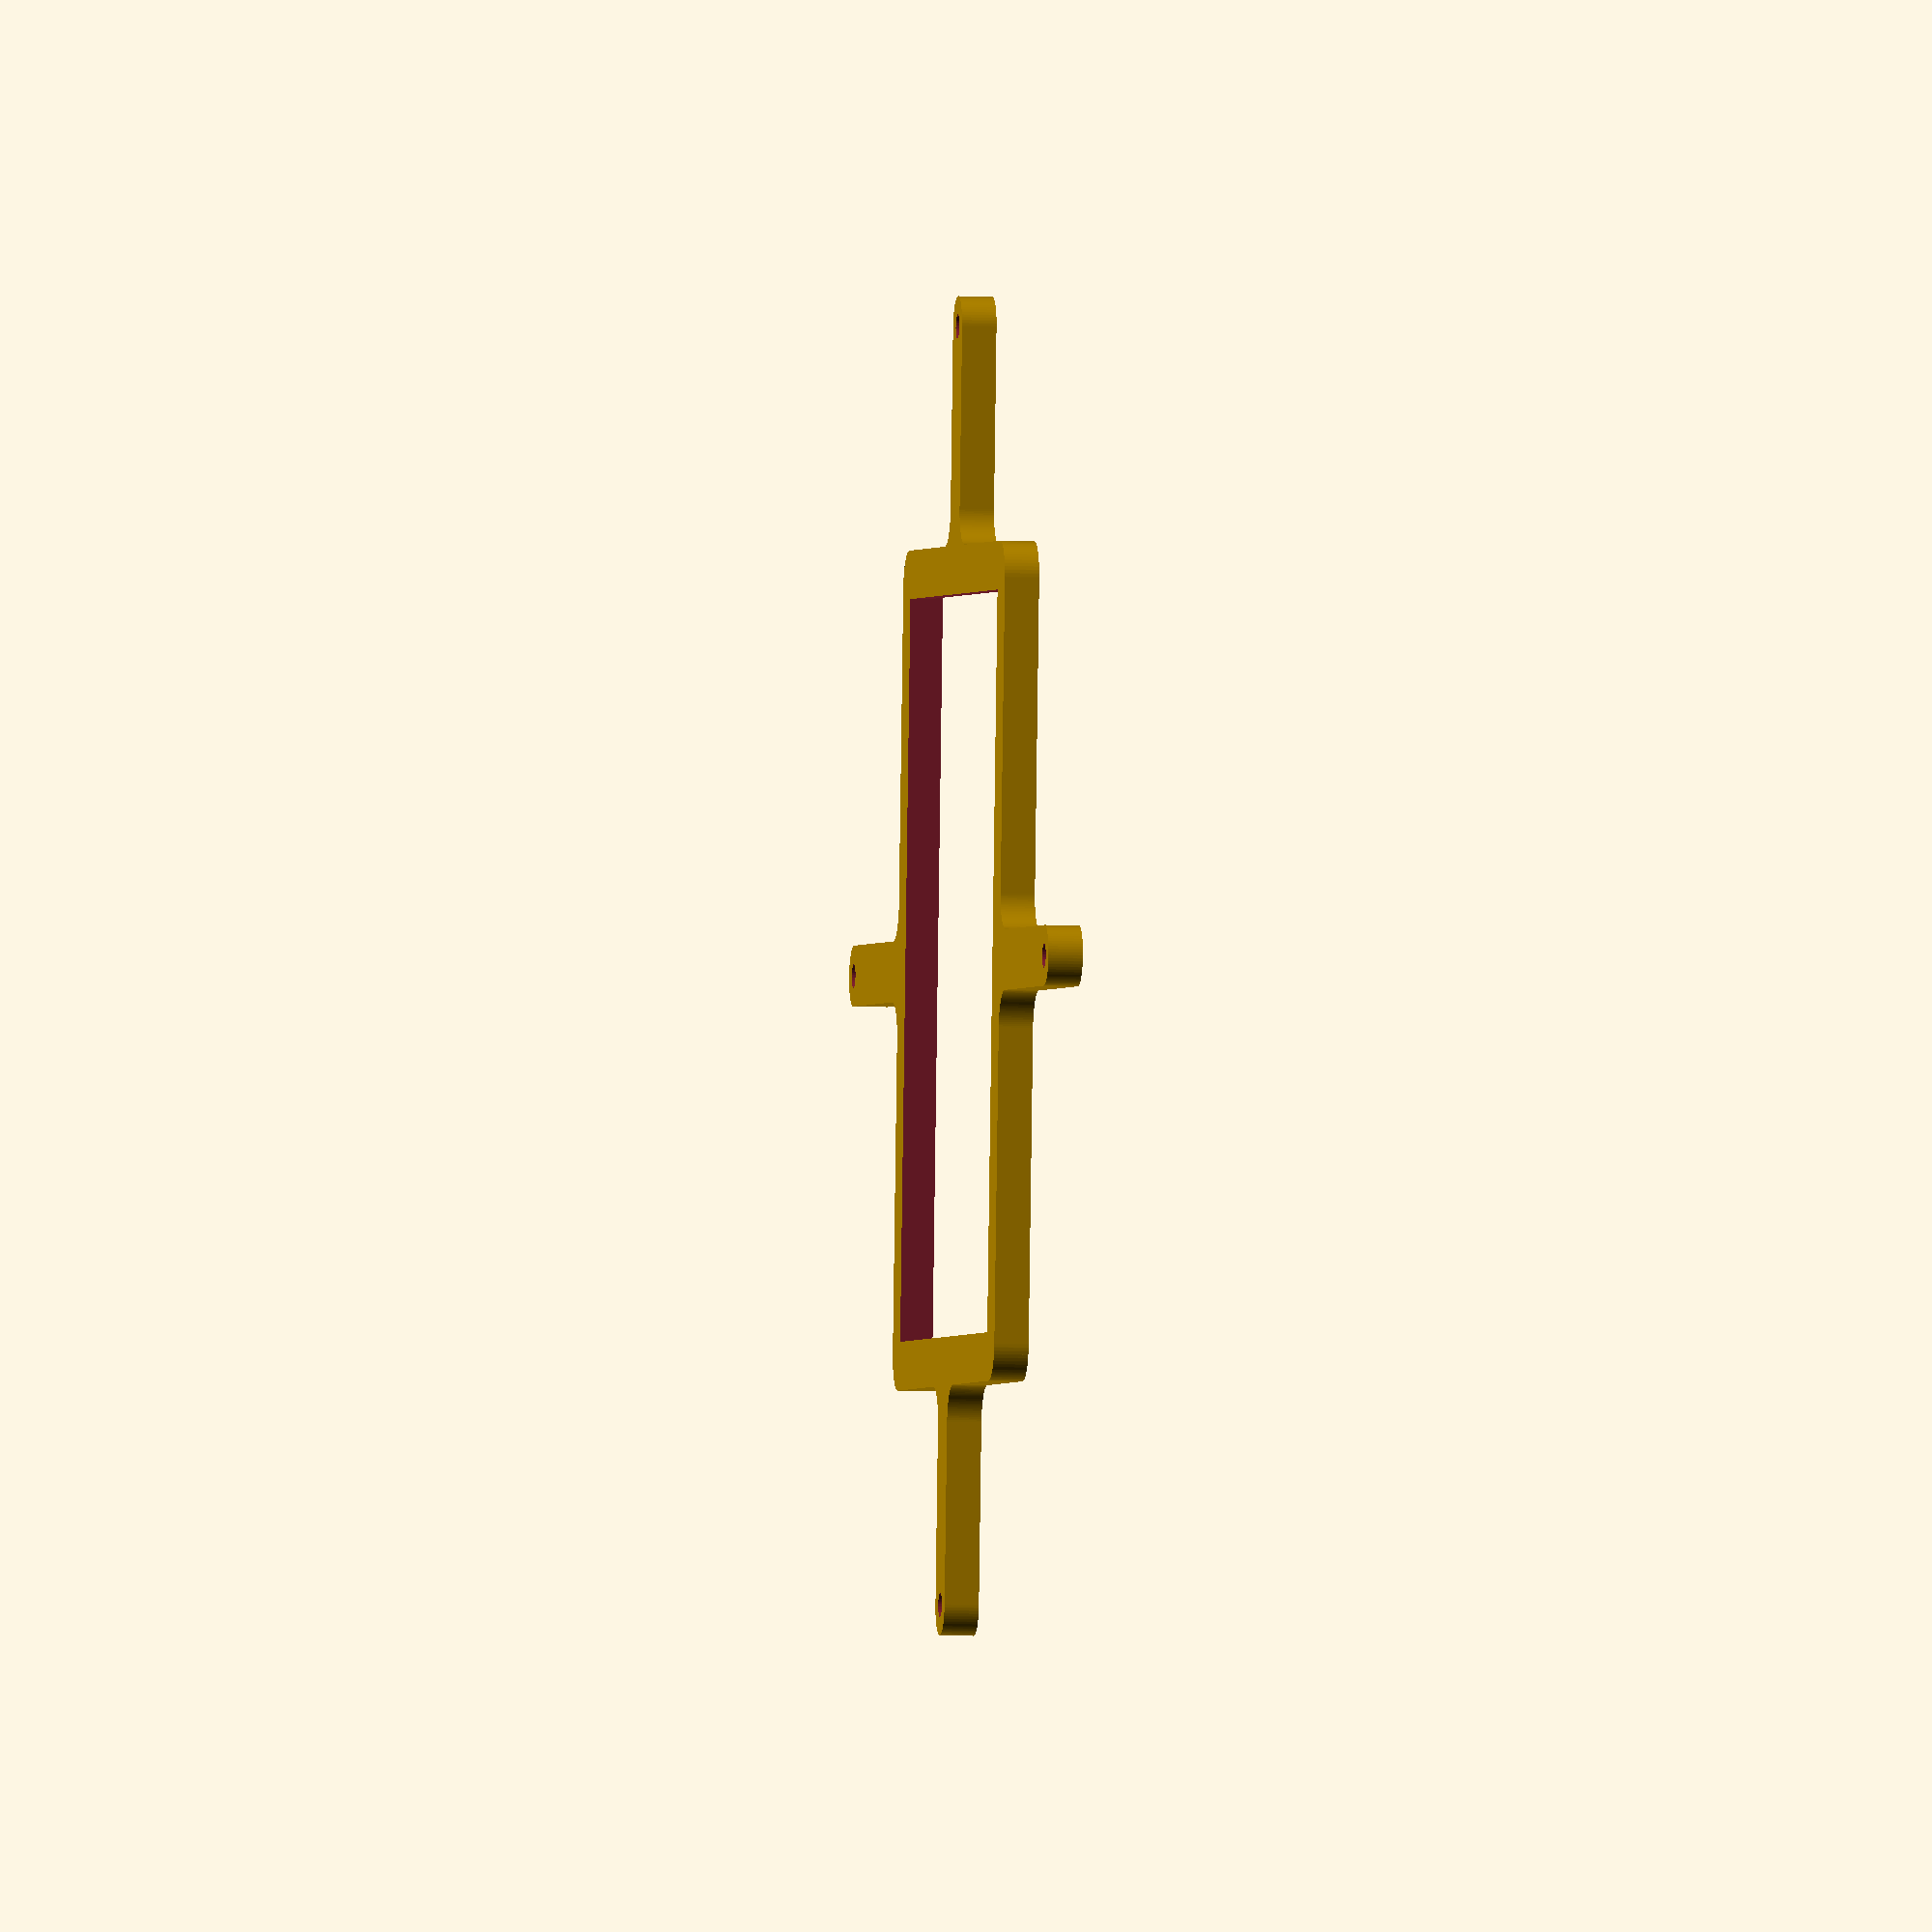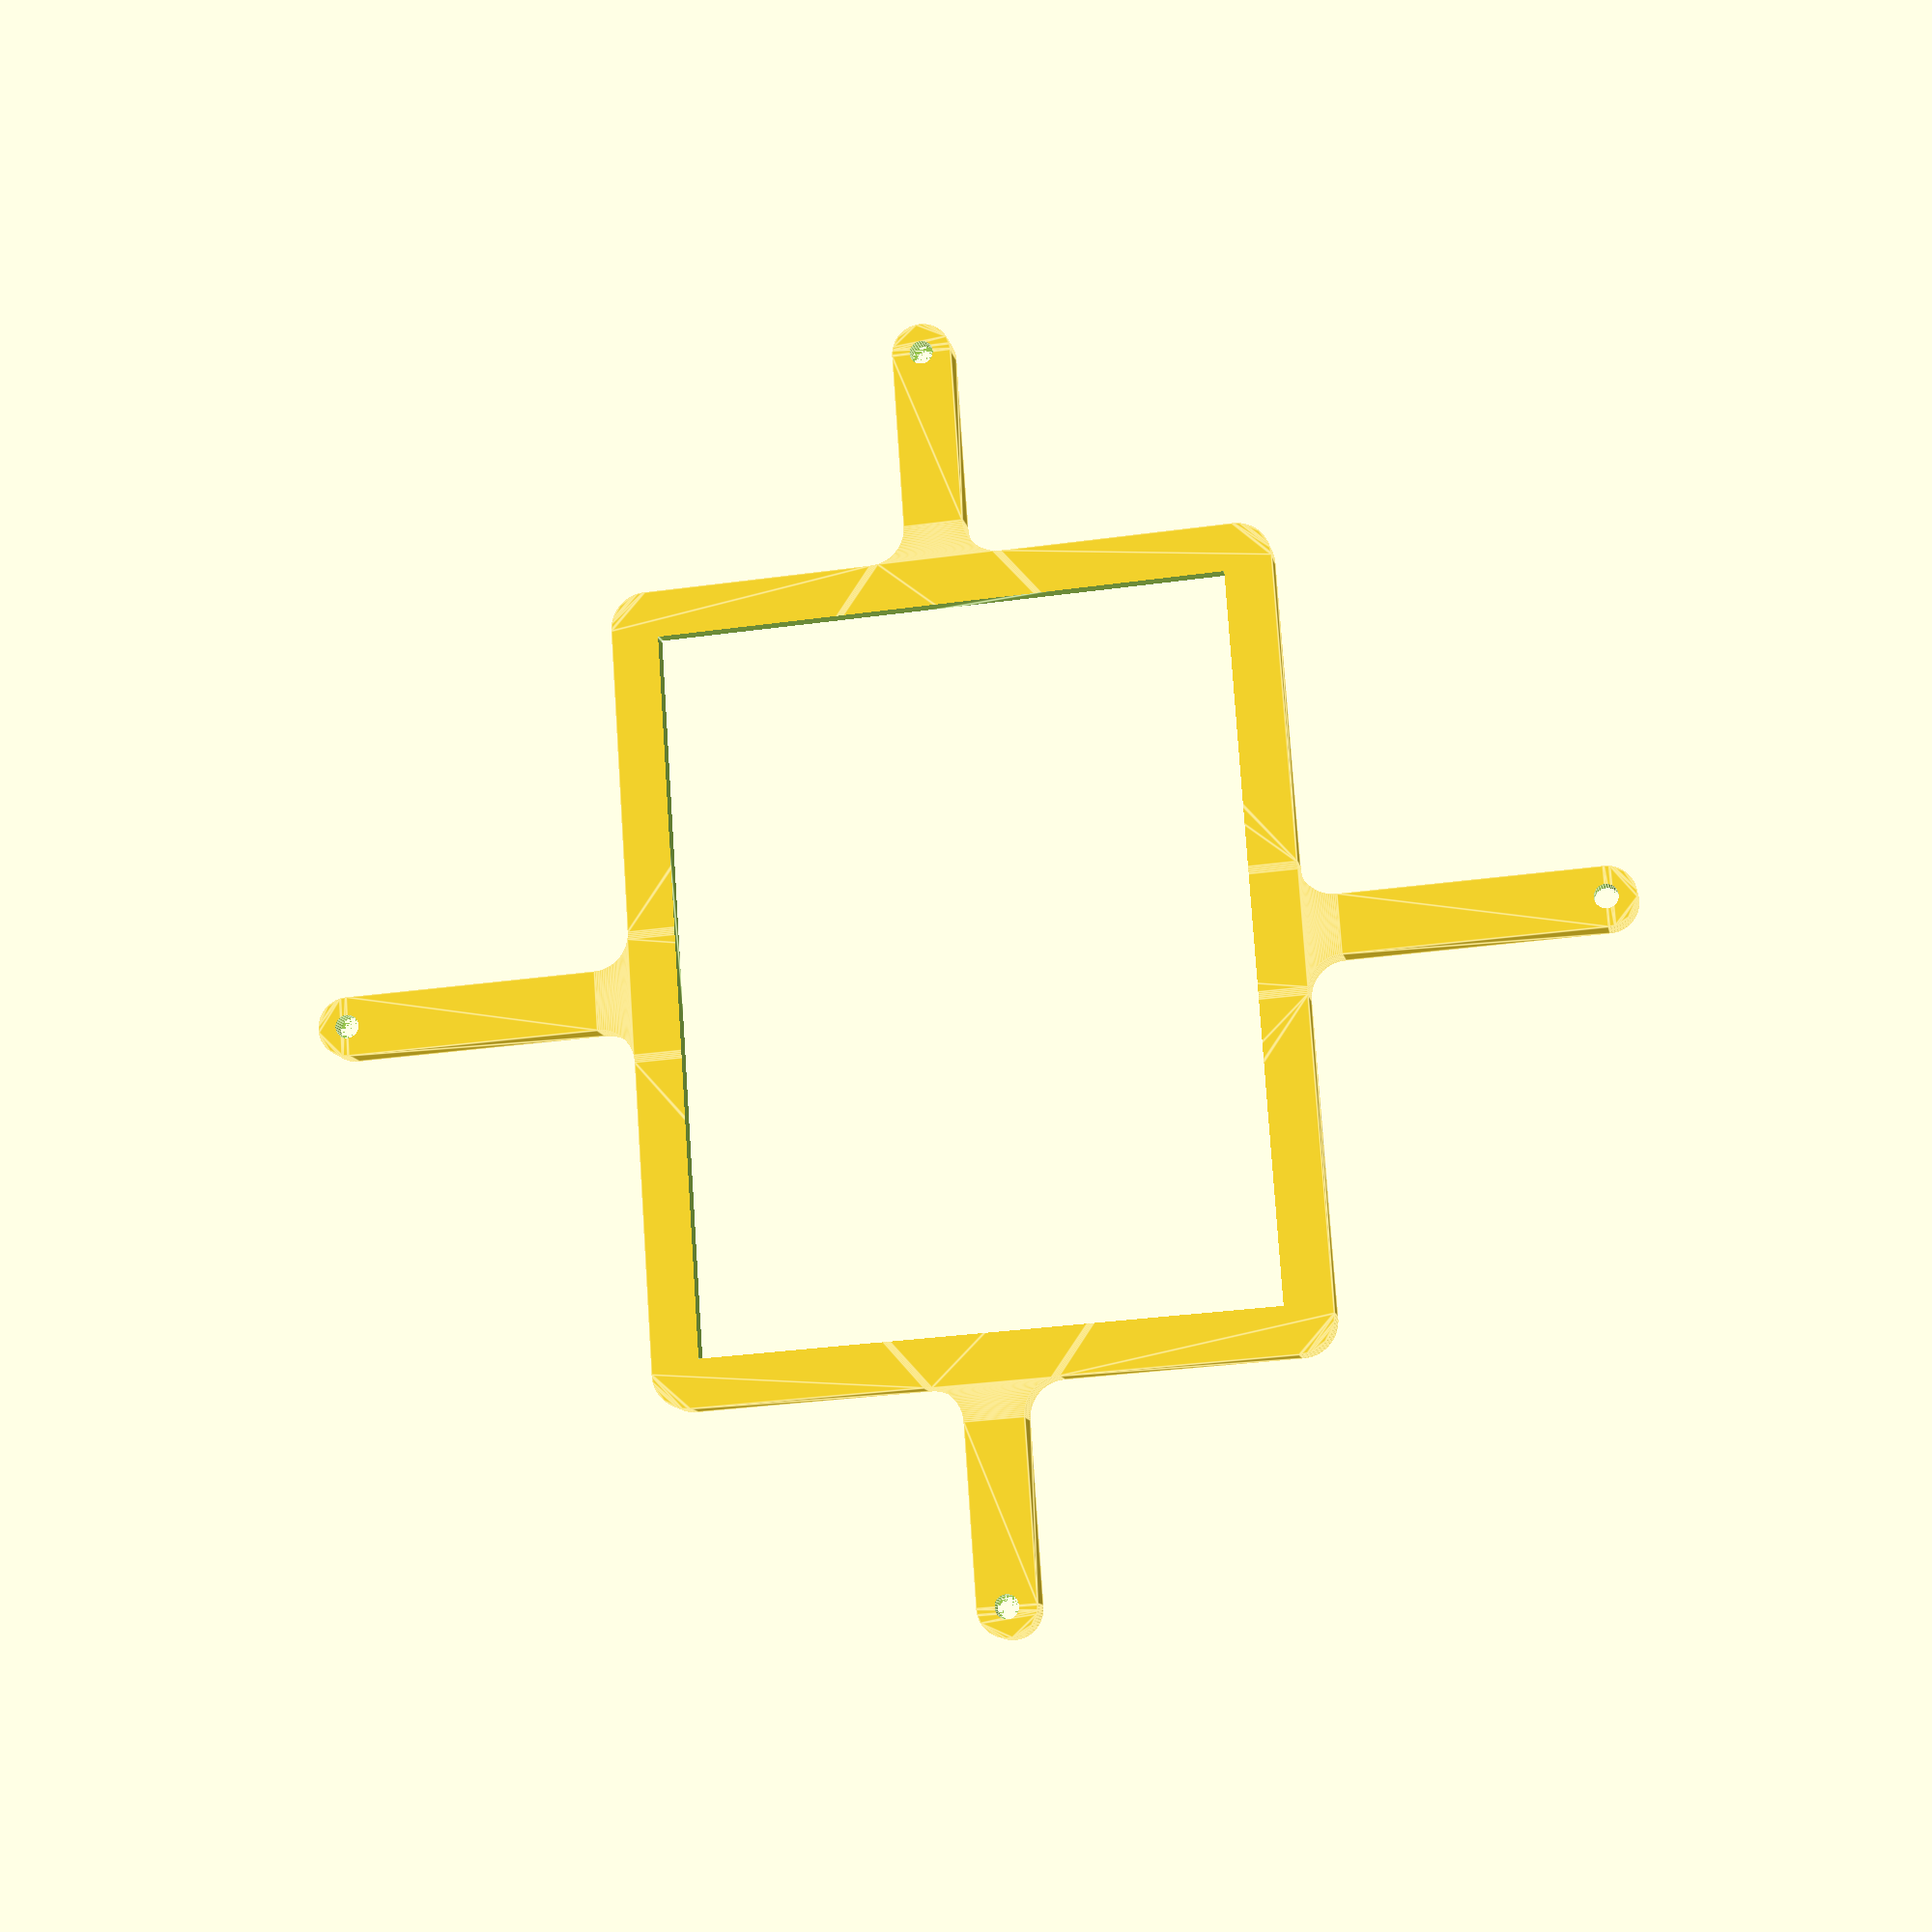
<openscad>
// Generated by SolidPython <Unknown> on 2025-05-09 02:32:34


scale(v = 0.0000010000) {
	translate(v = [-81500000, -69000000, 0]) {
		difference() {
			linear_extrude(convexity = 10, height = 2850000) {
				polygon(points = [[79056977.0234655738, 15976584.0577140450], [79056982.6943424195, 15976560.1787742972], [79098703.2653189600, 15810002.3230493087], [79098709.5205063522, 15809978.5904717371], [79108507.2230444252, 15774574.2427555807], [79108521.4709296227, 15774527.2737726569], [79120044.5807094276, 15739646.3226210866], [79120052.5648248494, 15739623.1145080943], [79177897.7645664513, 15577956.6114429813], [79177906.3158327937, 15577933.6062598377], [79191127.0726734847, 15543660.0829396136], [79191145.8557166159, 15543614.7366621438], [79206032.4096570909, 15510031.2090926487], [79206042.6301196665, 15510008.8953132238], [79279455.3777310848, 15354790.6817093398], [79279466.1427230239, 15354768.6254731156], [79295982.6307510585, 15321955.9993135799], [79296005.7680611461, 15321912.7124510054], [79314112.4005099237, 15289950.0361928456], [79314124.7588910311, 15289928.8316408806], [79402398.0494816899, 15142653.7437451947], [79402410.9245264381, 15142632.8488695007], [79422064.0809329003, 15111597.1233985815], [79422091.3496849984, 15111556.3128270525], [79443243.6838735789, 15081522.3059250079], [79443258.0611552447, 15081502.4148119316], [79545541.7746814936, 14943588.7922300026], [79545556.6357853562, 14943569.2599439155], [79568157.1899306178, 14914609.3261635602], [79568188.3275117278, 14914571.3849111870], [79592182.6548988819, 14886755.2912699413], [79592198.9126200378, 14886736.9051580485], [79707508.0010067970, 14759512.9314664416], [79707524.7050492018, 14759494.9498765506], [79732855.0012419969, 14732889.7077802718], [79732889.7077802122, 14732855.0012420584], [79759494.9498767108, 14707524.7050490472], [79759512.9314665943, 14707508.0010066424], [79886736.9051577002, 14592198.9126203451], [79886755.2912696004, 14592182.6548991948], [79914571.3849112391, 14568188.3275117036], [79914609.3261636049, 14568157.1899305824], [79943569.2599442005, 14545556.6357851364], [79943588.7922302932, 14545541.7746812832], [80081502.4148118943, 14443258.0611552782], [80081522.3059249669, 14443243.6838736068], [80111556.3128271252, 14422091.3496849407], [80111597.1233986616, 14422064.0809328426], [80142632.8488695025, 14402410.9245264325], [80142653.7437451929, 14402398.0494816825], [80289928.8316406757, 14314124.7588911466], [80289950.0361926407, 14314112.4005100373], [80321912.7124511600, 14296005.7680610586], [80321955.9993137270, 14295982.6307509728], [80354768.6254727095, 14279466.1427232139], [80354790.6817089319, 14279455.3777312860], [80510008.8953133374, 14206042.6301196273], [80510031.2090927660, 14206032.4096570462], [80543614.7366621345, 14191145.8557166252], [80543660.0829396099, 14191127.0726734940], [80577933.6062601358, 14177906.3158326820], [80577956.6114432812, 14177897.7645663340], [80739623.1145079285, 14120052.5648248922], [80739646.3226209134, 14120044.5807094816], [80774527.2737724483, 14108521.4709296860], [80774574.2427553833, 14108507.2230444849], [80809978.5904717445, 14098709.5205063596], [80810002.3230493069, 14098703.2653189600], [80976560.1787742078, 14056982.6943424493], [80976584.0577139556, 14056977.0234656055], [81012426.5098201931, 14048928.3316928092], [81012474.6491715908, 14048918.7561804578], [81048668.8580613285, 14042638.4651764184], [81048693.0894756317, 14042634.5663088430], [81218538.2546601892, 14017440.4160025790], [81218562.5744594485, 14017437.1129779462], [81255021.3451130390, 14012940.3525138181], [81255070.1912246346, 14012935.5415917374], [81291705.6912702769, 14010233.1447573304], [81291730.1881595552, 14010231.6397578046], [81463226.9610165805, 14001806.5435617082], [81463251.4874623865, 14001805.6401992161], [81499975.4587714672, 14000904.1173052099], [81500024.5412285030, 14000904.1173052099], [81536748.5125377178, 14001805.6401992179], [81536773.0389835238, 14001806.5435617100], [81708269.8118404001, 14010231.6397577971], [81708294.3087296784, 14010233.1447573230], [81744929.8087753356, 14012935.5415917318], [81744978.6548869312, 14012940.3525138125], [81781437.4255405664, 14017437.1129779462], [81781461.7453398257, 14017440.4160025790], [81951306.9105242789, 14042634.5663088318], [81951331.1419385821, 14042638.4651764072], [81987525.3508284837, 14048918.7561804727], [81987573.4901798815, 14048928.3316928241], [82023415.9422859699, 14056977.0234655850], [82023439.8212257177, 14056982.6943424288], [82189997.6769506931, 14098703.2653189600], [82190021.4095282555, 14098709.5205063596], [82225425.7572446167, 14108507.2230444849], [82225472.7262275517, 14108521.4709296860], [82260353.6773790866, 14120044.5807094816], [82260376.8854920715, 14120052.5648248922], [82422043.3885567188, 14177897.7645663340], [82422066.3937398642, 14177906.3158326820], [82456339.9170603901, 14191127.0726734940], [82456385.2633378655, 14191145.8557166252], [82489968.7909072340, 14206032.4096570462], [82489991.1046866626, 14206042.6301196273], [82645209.3182910681, 14279455.3777312860], [82645231.3745272905, 14279466.1427232139], [82678044.0006862730, 14295982.6307509728], [82678087.2875488400, 14296005.7680610586], [82710049.9638073593, 14314112.4005100373], [82710071.1683593243, 14314124.7588911466], [82857346.2562548071, 14402398.0494816825], [82857367.1511304975, 14402410.9245264325], [82888402.8766013384, 14422064.0809328426], [82888443.6871728748, 14422091.3496849407], [82918477.6940750331, 14443243.6838736068], [82918497.5851881057, 14443258.0611552782], [83056411.2077697068, 14545541.7746812832], [83056430.7400557995, 14545556.6357851364], [83085390.6738363951, 14568157.1899305824], [83085428.6150887609, 14568188.3275117036], [83113244.7087303996, 14592182.6548991948], [83113263.0948422998, 14592198.9126203451], [83240487.0685334057, 14707508.0010066424], [83240505.0501232892, 14707524.7050490472], [83267110.2922197878, 14732855.0012420584], [83267144.9987580031, 14732889.7077802718], [83292475.2949507982, 14759494.9498765506], [83292491.9989932030, 14759512.9314664416], [83407801.0873799622, 14886736.9051580485], [83407817.3451011181, 14886755.2912699413], [83431811.6724882722, 14914571.3849111870], [83431842.8100693822, 14914609.3261635602], [83454443.3642146438, 14943569.2599439155], [83454458.2253185064, 14943588.7922300026], [83556741.9388445318, 15081502.4148116466], [83556756.3161261976, 15081522.3059247211], [83577908.6503151208, 15111556.3128272258], [83577935.9190672189, 15111597.1233987566], [83597589.0754735321, 15142632.8488694429], [83597601.9505182803, 15142653.7437451370], [83685875.2411089689, 15289928.8316409159], [83685887.5994900763, 15289950.0361928791], [83703994.2319388986, 15321912.7124510929], [83704017.3692489862, 15321955.9993136693], [83720533.8572768271, 15354768.6254728269], [83720544.6222687662, 15354790.6817090511], [83793957.3698802292, 15510008.8953130320], [83793967.5903428048, 15510031.2090924568], [83808854.1442833990, 15543614.7366622221], [83808872.9273265302, 15543660.0829396918], [83822093.6841672361, 15577933.6062599439], [83822102.2354335785, 15577956.6114430875], [83879947.4351751059, 15739623.1145079657], [83879955.4192905277, 15739646.3226209581], [83891478.5290703773, 15774527.2737726439], [83891492.7769555748, 15774574.2427555677], [83901290.4794936925, 15809978.5904718880], [83901296.7346810848, 15810002.3230494596], [83943017.3056574911, 15976560.1787739079], [83943022.9765343368, 15976584.0577136558], [83951071.6683072001, 16012426.5098202080], [83951081.2438195497, 16012474.6491716038], [83957361.5348235965, 16048668.8580614589], [83957365.4336911738, 16048693.0894757640], [83982570.6354283243, 16218612.7573556285], [83982573.9323061556, 16218637.0273282137], [83987063.3369316310, 16255021.1230143923], [83987068.1429094076, 16255069.8687484320], [83989770.5278793275, 16291630.1516830903], [83989772.0340961814, 16291654.5982019324], [83998178.6502346247, 16462076.8715431672], [83998179.5610017031, 16462101.4981852248], [83999999.6963495016, 16535943.3814669810], [84000000.0000000000, 16535968.0230739117], [84000000.0000000000, 38000987.7275375202], [84003612.7277498245, 38148153.9405251741], [84014441.3045314252, 38294953.3743186593], [84032459.9446268529, 38441044.6486858800], [84057625.2395538837, 38586075.8169510886], [84089876.5639128238, 38729697.4863266572], [84129136.2214384675, 38871563.6596314088], [84175309.6321770698, 39011332.5688278750], [84228285.5603377223, 39148667.4983711019], [84287936.3822695315, 39283237.5963871256], [84354118.3939175159, 39414718.6717225313], [84426672.1570187658, 39542793.9749505892], [84505422.8832032233, 39667154.9614480287], [84590180.8550735265, 39787502.0347052813], [84680741.8832514882, 39903545.2680816874], [84776887.7982884496, 40015005.1032644063], [84878386.9762530476, 40121613.0237469599], [84984994.8967356682, 40223112.2017116100], [85096454.7319181561, 40319258.1167483777], [85212497.9652947187, 40409819.1449264660], [85332845.0385520458, 40494577.1167968139], [85457206.0250493437, 40573327.8429811895], [85585281.3282774091, 40645881.6060824543], [85716762.4036130160, 40712063.6177305207], [85851332.5016289502, 40771714.4396622926], [85988667.4311722219, 40824690.3678229749], [86128436.3403685391, 40870863.7785615325], [86270302.5136731565, 40910123.4360871166], [86413924.1830489039, 40942374.7604461089], [86558955.3513142616, 40967540.0553731695], [86705046.6256814897, 40985558.6954685897], [86851846.0594746768, 40996387.2722501606], [86999012.2724624723, 41000000.0000000000], [112963182.6128612459, 41000000.0000000000], [112963207.1540897787, 41000000.3011813015], [113036748.5125377178, 41001805.6401992142], [113036773.0389835238, 41001806.5435617045], [113257278.3820050061, 41012639.2764216810], [113257302.8788942993, 41012640.7814212143], [113293938.3789401948, 41015343.1782556400], [113293987.2250517905, 41015347.9891777188], [113330445.9957053065, 41019844.7496418431], [113330470.3155045658, 41019848.0526664779], [113548852.0715325177, 41052241.9261072353], [113548876.3029468060, 41052245.8249748051], [113585070.5118364096, 41058526.1159788221], [113585118.6511878073, 41058535.6914911717], [113620961.1032941043, 41066584.3832639754], [113620984.9822338521, 41066590.0541408211], [113835140.0155779868, 41120233.0974528641], [113835163.7481555641, 41120239.3526402637], [113870568.0958718508, 41130037.0551783741], [113870615.0648547709, 41130051.3030635789], [113905496.0160062015, 41141574.4128433391], [113905519.2241192013, 41141582.3969587460], [114113385.1047394425, 41215957.9983107522], [114113408.1099225879, 41215966.5495771021], [114147681.6332428753, 41229187.3064178303], [114147726.9795203507, 41229206.0894609615], [114181310.5070900917, 41244092.6434015408], [114181332.8208695054, 41244102.8638641238], [114380907.6867038608, 41338494.7455570027], [114380929.7429400831, 41338505.5105489269], [114413742.3690993190, 41355021.9985768124], [114413785.6559618860, 41355045.1358869001], [114445748.3322204351, 41373151.7683359087], [114445769.5367724001, 41373164.1267170161], [114635131.3727642596, 41486663.2433301881], [114635152.2676399648, 41486676.1183749363], [114666187.9931111336, 41506329.2747815698], [114666228.8036826700, 41506356.5435336679], [114696262.8105849475, 41527508.8777224123], [114696282.7016980201, 41527523.2550040856], [114873607.8498517871, 41659036.5480001047], [114873627.3821378797, 41659051.4091039598], [114902587.3159181774, 41681651.9632491767], [114902625.2571705580, 41681683.1008302942], [114930441.3508120775, 41705677.4282176867], [114930459.7369239777, 41705693.6859388426], [115094040.4591266513, 41853954.6104133427], [115094058.4407165349, 41853971.3144557476], [115120663.6828130335, 41879301.6106487513], [115120698.3893512487, 41879336.3171869665], [115146028.6855442524, 41905941.5592834651], [115146045.3895866573, 41905959.5408733487], [115294306.3140611351, 42069540.2630759999], [115294322.5717822909, 42069558.6491878927], [115318316.8991697431, 42097374.7428294793], [115318348.0367508531, 42097412.6840818524], [115340948.5908960104, 42126372.6178620681], [115340963.4519998580, 42126392.1501481608], [115472476.7449958324, 42303717.2983018830], [115472491.1222774982, 42303737.1894149557], [115493643.4564663470, 42333771.1963173673], [115493670.7252184451, 42333812.0068888962], [115513323.8816248775, 42364847.7323597744], [115513336.7566696405, 42364868.6272354722], [115626835.8732829988, 42554230.4632276222], [115626848.2316641062, 42554251.6677795872], [115644954.8641131520, 42586214.3440382034], [115644978.0014232397, 42586257.6309007779], [115661494.4894510806, 42619070.2570599169], [115661505.2544429898, 42619092.3132961392], [115755897.1361359060, 42818667.1791305542], [115755907.3565984964, 42818689.4929099828], [115770793.9105389714, 42852273.0204795226], [115770812.6935821176, 42852318.3667569906], [115784033.4504229873, 42886591.8900776729], [115784042.0016893446, 42886614.8952608109], [115858417.6030412614, 43094480.7758807987], [115858425.5871566534, 43094503.9839937985], [115869948.6969364285, 43129384.9351452291], [115869962.9448216259, 43129431.9041281492], [115879760.6473597288, 43164836.2518444434], [115879766.9025471359, 43164859.9844220132], [115933409.9458591789, 43379015.0177661553], [115933415.6167360246, 43379038.8967059031], [115941464.3085088283, 43414881.3488121927], [115941473.8840211779, 43414929.4881635904], [115947754.1750251949, 43451123.6970531866], [115947758.0738927722, 43451147.9284674898], [115980151.9473335147, 43669529.6844954342], [115980155.2503581643, 43669554.0042946935], [115984652.0108222812, 43706012.7749482170], [115984656.8217443526, 43706061.6210598126], [115987359.2185787857, 43742697.1211057082], [115987360.7235783190, 43742721.6179949865], [115998193.4564383030, 43963226.9610164836], [115998194.3598007858, 43963251.4874622822], [115999999.6988186985, 44036792.8459102213], [116000000.0000000000, 44036817.3871387467], [116000000.0000000000, 63500987.7275375202], [116003612.7277498394, 63648153.9405253306], [116014441.3045314103, 63794953.3743185103], [116032459.9446268380, 63941044.6486857310], [116057625.2395538986, 64086075.8169510886], [116089876.5639128685, 64229697.4863267988], [116129136.2214384973, 64371563.6596315503], [116175309.6321770102, 64511332.5688277408], [116228285.5603377223, 64648667.4983711019], [116287936.3822694719, 64783237.5963869989], [116354118.3939175159, 64914718.6717225313], [116426672.1570187807, 65042793.9749505892], [116505422.8832032382, 65167154.9614480287], [116590180.8550735414, 65287502.0347052813], [116680741.8832515627, 65403545.2680817768], [116776887.7982884645, 65515005.1032644063], [116878386.9762530327, 65621613.0237469599], [116984994.8967355937, 65723112.2017115355], [117096454.7319182158, 65819258.1167484373], [117212497.9652947187, 65909819.1449264660], [117332845.0385519713, 65994577.1167967692], [117457206.0250494182, 66073327.8429812267], [117585281.3282774687, 66145881.6060824841], [117716762.4036130011, 66212063.6177305207], [117851332.5016289055, 66271714.4396622702], [117988667.4311722517, 66324690.3678229898], [118128436.3403684497, 66370863.7785615101], [118270302.5136732012, 66410123.4360871240], [118413924.1830489039, 66442374.7604461089], [118558955.3513142765, 66467540.0553731695], [118705046.6256814897, 66485558.6954685897], [118851846.0594746768, 66496387.2722501606], [118999012.2724624872, 66500000.0000000000], [133964031.9769258648, 66500000.0000000000], [133964056.6185327917, 66500000.3036504984], [134037898.5018148571, 66501820.4389983043], [134037923.1284569055, 66501821.3497653902], [134208345.4017982334, 66510227.9659038484], [134208369.8483170718, 66510229.4721206874], [134244930.1312515736, 66512931.8570905775], [134244978.8769856095, 66512936.6630683616], [134281362.9726715684, 66517426.0676938221], [134281387.2426441610, 66517429.3645716533], [134451306.9105244279, 66542634.5663088635], [134451331.1419387162, 66542638.4651764333], [134487525.3508284092, 66548918.7561804578], [134487573.4901798069, 66548928.3316928074], [134523415.9422861338, 66556977.0234656259], [134523439.8212258816, 66556982.6943424717], [134689997.6769506633, 66598703.2653189525], [134690021.4095282555, 66598709.5205063522], [134725425.7572446465, 66608507.2230444923], [134725472.7262275517, 66608521.4709296972], [134760353.6773792207, 66620044.5807095319], [134760376.8854922354, 66620052.5648249388], [134922043.3885565698, 66677897.7645662725], [134922066.3937397003, 66677906.3158326223], [134956339.9170604348, 66691127.0726735070], [134956385.2633379102, 66691145.8557166383], [134989968.7909074426, 66706032.4096571282], [134989991.1046868563, 66706042.6301197112], [135145209.3182908595, 66779455.3777311742], [135145231.3745270669, 66779466.1427230984], [135178044.0006863475, 66795982.6307510138], [135178087.2875489295, 66796005.7680611014], [135210049.9638071060, 66814112.4005098939], [135210071.1683590710, 66814124.7588910013], [135357346.2562548220, 66902398.0494816899], [135357367.1511305273, 66902410.9245264381], [135388402.8766012490, 66922064.0809327886], [135388443.6871728003, 66922091.3496848866], [135418477.6940751672, 66943243.6838737130], [135418497.5851882398, 66943258.0611553863], [135556411.2077698112, 67045541.7746813744], [135556430.7400559187, 67045556.6357852295], [135585390.6738363802, 67068157.1899305880], [135585428.6150887609, 67068188.3275117055], [135613244.7087302208, 67092182.6548990235], [135613263.0948421061, 67092198.9126201794], [135740487.0685333610, 67207508.0010066181], [135740505.0501232445, 67207524.7050490230], [135767110.2922197580, 67232855.0012420416], [135767144.9987579882, 67232889.7077802569], [135792475.2949509323, 67259494.9498766810], [135792491.9989933372, 67259512.9314665645], [135907801.0873797238, 67386736.9051577747], [135907817.3451008797, 67386755.2912696749], [135931811.6724883616, 67414571.3849112988], [135931842.8100694716, 67414609.3261636645], [135954443.3642146587, 67443569.2599439174], [135954458.2253185213, 67443588.7922300100], [136056741.9388445616, 67581502.4148117006], [136056756.3161262274, 67581522.3059247732], [136077908.6503150761, 67611556.3128271699], [136077935.9190671742, 67611597.1233987063], [136097589.0754736364, 67642632.8488696218], [136097601.9505183995, 67642653.7437453121], [136185875.2411088049, 67789928.8316405863], [136185887.5994898975, 67789950.0361925513], [136203994.2319388986, 67821912.7124511003], [136204017.3692489862, 67821955.9993136674], [136220533.8572768867, 67854768.6254729182], [136220544.6222688258, 67854790.6817091405], [136293957.3698803484, 68010008.8953132778], [136293967.5903429389, 68010031.2090927064], [136308854.1442833841, 68043614.7366621643], [136308872.9273265004, 68043660.0829396397], [136322093.6841673255, 68077933.6062601656], [136322102.2354336679, 68077956.6114433110], [136379947.4351751208, 68239623.1145079434], [136379955.4192905128, 68239646.3226209283], [136391478.5290703177, 68274527.2737724930], [136391492.7769555151, 68274574.2427554280], [136401290.4794936478, 68309978.5904717892], [136401296.7346810400, 68310002.3230493516], [136443017.3056575656, 68476560.1787742972], [136443022.9765344262, 68476584.0577140450], [136451071.6683071852, 68512426.5098201483], [136451081.2438195348, 68512474.6491715461], [136457361.5348235667, 68548668.8580612987], [136457365.4336911440, 68548693.0894756019], [136482559.5839973986, 68718538.2546601146], [136482562.8870220482, 68718562.5744593740], [136487059.6474861801, 68755021.3451130986], [136487064.4584082663, 68755070.1912246943], [136489766.8552426696, 68791705.6912703514], [136489768.3602421880, 68791730.1881596297], [136498193.4564383030, 68963226.9610164464], [136498194.3598007858, 68963251.4874622524], [136499095.8826947808, 68999975.4587715268], [136499095.8826947808, 69000024.5412285626], [136498194.3598007858, 69036748.5125377178], [136498193.4564383030, 69036773.0389835238], [136489768.3602421880, 69208269.8118404597], [136489766.8552426696, 69208294.3087297380], [136487064.4584082663, 69244929.8087752759], [136487059.6474861801, 69244978.6548868716], [136482562.8870220482, 69281437.4255404919], [136482559.5839974284, 69281461.7453397512], [136457365.4336911440, 69451306.9105244130], [136457361.5348235667, 69451331.1419387162], [136451081.2438195348, 69487525.3508284092], [136451071.6683071852, 69487573.4901798069], [136443022.9765343964, 69523415.9422860146], [136443017.3056575656, 69523439.8212257624], [136401296.7346810699, 69689997.6769506037], [136401290.4794936776, 69690021.4095281661], [136391492.7769555151, 69725425.7572446465], [136391478.5290703177, 69725472.7262275815], [136379955.4192905128, 69760353.6773791015], [136379947.4351750910, 69760376.8854920864], [136322102.2354336381, 69922043.3885567486], [136322093.6841672957, 69922066.3937398940], [136308872.9273265004, 69956339.9170603454], [136308854.1442833841, 69956385.2633378208], [136293967.5903429091, 69989968.7909073085], [136293957.3698803484, 69989991.1046867371], [136220544.6222688258, 70145209.3182908595], [136220533.8572768867, 70145231.3745270818], [136204017.3692489862, 70178044.0006863773], [136203994.2319388986, 70178087.2875489444], [136185887.5994900167, 70210049.9638072699], [136185875.2411088943, 70210071.1683592349], [136097601.9505183101, 70357346.2562548220], [136097589.0754735470, 70357367.1511305124], [136077935.9190672040, 70388402.8766012639], [136077908.6503151059, 70388443.6871728003], [136056756.3161262274, 70418477.6940752268], [136056741.9388445616, 70418497.5851882994], [135954458.2253185213, 70556411.2077699900], [135954443.3642146587, 70556430.7400560826], [135931842.8100694120, 70585390.6738364249], [135931811.6724882722, 70585428.6150887907], [135907817.3451010883, 70613244.7087300867], [135907801.0873799324, 70613263.0948419869], [135792491.9989932179, 70740487.0685335696], [135792475.2949508131, 70740505.0501234531], [135767144.9987580180, 70767110.2922197133], [135767110.2922198176, 70767144.9987579286], [135740505.0501232445, 70792475.2949509770], [135740487.0685333610, 70792491.9989933819], [135613263.0948424041, 70907801.0873795599], [135613244.7087305188, 70907817.3451007158], [135585428.6150887311, 70931811.6724883318], [135585390.6738363504, 70931842.8100694418], [135556430.7400558591, 70954443.3642148077], [135556411.2077697814, 70954458.2253186703], [135418497.5851883590, 71056741.9388445318], [135418477.6940752864, 71056756.3161261976], [135388443.6871729195, 71077908.6503150165], [135388402.8766013980, 71077935.9190671146], [135357367.1511303484, 71097589.0754736513], [135357346.2562546432, 71097601.9505183995], [135210071.1683590412, 71185875.2411089987], [135210049.9638070762, 71185887.5994901061], [135178087.2875488102, 71203994.2319389582], [135178044.0006862283, 71204017.3692490458], [135145231.3745273948, 71220533.8572767228], [135145209.3182911873, 71220544.6222686619], [134989991.1046867371, 71293957.3698803484], [134989968.7909072936, 71293967.5903429240], [134956385.2633378506, 71308854.1442833692], [134956339.9170604050, 71308872.9273265004], [134922066.3937399983, 71322093.6841672659], [134922043.3885568678, 71322102.2354336083], [134760376.8854918778, 71379947.4351751655], [134760353.6773788929, 71379955.4192905873], [134725472.7262274027, 71391478.5290703624], [134725425.7572444677, 71391492.7769555598], [134690021.4095281959, 71401290.4794936627], [134689997.6769506335, 71401296.7346810549], [134523439.8212261200, 71443017.3056574762], [134523415.9422863722, 71443022.9765343219], [134487573.4901797473, 71451071.6683072001], [134487525.3508283496, 71451081.2438195497], [134451331.1419385374, 71457361.5348235965], [134451306.9105242193, 71457365.4336911738], [134281387.2426443994, 71482570.6354283094], [134281362.9726718366, 71482573.9323061407], [134244978.8769856095, 71487063.3369316310], [134244930.1312515438, 71487068.1429094076], [134208369.8483169079, 71489770.5278793275], [134208345.4017980695, 71489772.0340961814], [134037923.1284568310, 71498178.6502346247], [134037898.5018147826, 71498179.5610017031], [133964056.6185330153, 71499999.6963495016], [133964031.9769260883, 71500000.0000000000], [118999012.2724624872, 71500000.0000000000], [118851846.0594748259, 71503612.7277498245], [118705046.6256813407, 71514441.3045314252], [118558955.3513141274, 71532459.9446268529], [118413924.1830489039, 71557625.2395538837], [118270302.5136733353, 71589876.5639128238], [118128436.3403685987, 71629136.2214384675], [117988667.4311721325, 71675309.6321770698], [117851332.5016289055, 71728285.5603377223], [117716762.4036128819, 71787936.3822695315], [117585281.3282774687, 71854118.3939175159], [117457206.0250494182, 71926672.1570187658], [117332845.0385519713, 72005422.8832032233], [117212497.9652947187, 72090180.8550735265], [117096454.7319183052, 72180741.8832514882], [116984994.8967355937, 72276887.7982884496], [116878386.9762530327, 72378386.9762530476], [116776887.7982883900, 72484994.8967356682], [116680741.8832516223, 72596454.7319181561], [116590180.8550735414, 72712497.9652947187], [116505422.8832031786, 72832845.0385520458], [116426672.1570188105, 72957206.0250493437], [116354118.3939175457, 73085281.3282774091], [116287936.3822694719, 73216762.4036130160], [116228285.5603377074, 73351332.5016289502], [116175309.6321770251, 73488667.4311722219], [116129136.2214384675, 73628436.3403685391], [116089876.5639128834, 73770302.5136731565], [116057625.2395538986, 73913924.1830489039], [116032459.9446268380, 74058955.3513142616], [116014441.3045314103, 74205046.6256814897], [116003612.7277498394, 74351846.0594746768], [116000000.0000000000, 74499012.2724624723], [116000000.0000000000, 93963182.6128612608], [115999999.6988186985, 93963207.1540897787], [115998194.3598007858, 94036748.5125377029], [115998193.4564383030, 94036773.0389835089], [115987360.7235783190, 94257278.3820050210], [115987359.2185787857, 94257302.8788942993], [115984656.8217443675, 94293938.3789400905], [115984652.0108222961, 94293987.2250516862], [115980155.2503581345, 94330445.9957054704], [115980151.9473334998, 94330470.3155047297], [115947758.0738927722, 94548852.0715324283], [115947754.1750251949, 94548876.3029467314], [115941473.8840211630, 94585070.5118364990], [115941464.3085088134, 94585118.6511878967], [115933415.6167359948, 94620961.1032942384], [115933409.9458591491, 94620984.9822339863], [115879766.9025472254, 94835140.0155776292], [115879760.6473598182, 94835163.7481551915], [115869962.9448216259, 94870568.0958718359], [115869948.6969364285, 94870615.0648547709], [115858425.5871566236, 94905496.0160063356], [115858417.6030412018, 94905519.2241193205], [115784042.0016892999, 95113385.1047392935], [115784033.4504229426, 95113408.1099224389], [115770812.6935821474, 95147681.6332429349], [115770793.9105390161, 95147726.9795204103], [115755907.3565985113, 95181310.5070899725], [115755897.1361359358, 95181332.8208694011], [115661505.2544429302, 95380907.6867039949], [115661494.4894510210, 95380929.7429402173], [115644978.0014232099, 95413742.3690992892], [115644954.8641131222, 95413785.6559618562], [115626848.2316641808, 95445748.3322202712], [115626835.8732830882, 95445769.5367722362], [115513336.7566697001, 95635131.3727644235], [115513323.8816249520, 95635152.2676401138], [115493670.7252184153, 95666187.9931111485], [115493643.4564663172, 95666228.8036826849], [115472491.1222776175, 95696262.8105849028], [115472476.7449959368, 95696282.7016979754], [115340963.4519998580, 95873607.8498518318], [115340948.5908960104, 95873627.3821379244], [115318348.0367507339, 95902587.3159182966], [115318316.8991696090, 95902625.2571706623], [115294322.5717822909, 95930441.3508121073], [115294306.3140611351, 95930459.7369240075], [115146045.3895869553, 96094040.4591263384], [115146028.6855445504, 96094058.4407162219], [115120698.3893511891, 96120663.6828130782], [115120663.6828129888, 96120698.3893512934], [115094058.4407166243, 96146028.6855441779], [115094040.4591267407, 96146045.3895865828], [114930459.7369239479, 96294306.3140611947], [114930441.3508120477, 96294322.5717823505], [114902625.2571705133, 96318316.8991697431], [114902587.3159181476, 96318348.0367508531], [114873627.3821379840, 96340948.5908959508], [114873607.8498519063, 96340963.4519998133], [114696282.7016982138, 96472476.7449957728], [114696262.8105851412, 96472491.1222774386], [114666228.8036825061, 96493643.4564664364], [114666187.9931109846, 96493670.7252185345], [114635152.2676400244, 96513323.8816250265], [114635131.3727643192, 96513336.7566697747], [114445769.5367726386, 96626835.8732828349], [114445748.3322206736, 96626848.2316639423], [114413785.6559617519, 96644954.8641131520], [114413742.3690991700, 96644978.0014232397], [114380929.7429404110, 96661494.4894509017], [114380907.6867041886, 96661505.2544428408], [114181332.8208691776, 96755897.1361360401], [114181310.5070897639, 96755907.3565986156], [114147726.9795203656, 96770793.9105390459], [114147681.6332428902, 96770812.6935821772], [114113408.1099223495, 96784033.4504229873], [114113385.1047392190, 96784042.0016893297], [113905519.2241195738, 96858417.6030411124], [113905496.0160065889, 96858425.5871565342], [113870615.0648547858, 96869948.6969364136], [113870568.0958718657, 96869962.9448216110], [113835163.7481551170, 96879760.6473598480], [113835140.0155775547, 96879766.9025472403], [113620984.9822338670, 96933409.9458591640], [113620961.1032941192, 96933415.6167360097], [113585118.6511880159, 96941464.3085087836], [113585070.5118366182, 96941473.8840211332], [113548876.3029470742, 96947754.1750251353], [113548852.0715327710, 96947758.0738927126], [113330470.3155041337, 96980151.9473335743], [113330445.9957048744, 96980155.2503582090], [113293987.2250517160, 96984652.0108222812], [113293938.3789401203, 96984656.8217443675], [113257302.8788948655, 96987359.2185787410], [113257278.3820055872, 96987360.7235782593], [113036773.0389835089, 96998193.4564382732], [113036748.5125377178, 96998194.3598007709], [112963207.1540894806, 96999999.6988186985], [112963182.6128609478, 97000000.0000000000], [86999012.2724624723, 97000000.0000000000], [86851846.0594748259, 97003612.7277498245], [86705046.6256813407, 97014441.3045314252], [86558955.3513141125, 97032459.9446268529], [86413924.1830489039, 97057625.2395538837], [86270302.5136733055, 97089876.5639128387], [86128436.3403686732, 97129136.2214384377], [85988667.4311720878, 97175309.6321770847], [85851332.5016289502, 97228285.5603377074], [85716762.4036128968, 97287936.3822695315], [85585281.3282774091, 97354118.3939175457], [85457206.0250493437, 97426672.1570188105], [85332845.0385520458, 97505422.8832031637], [85212497.9652947187, 97590180.8550735265], [85096454.7319182456, 97680741.8832515478], [84984994.8967356682, 97776887.7982883900], [84878386.9762530476, 97878386.9762530476], [84776887.7982883900, 97984994.8967356682], [84680741.8832515478, 98096454.7319182456], [84590180.8550735265, 98212497.9652947187], [84505422.8832031637, 98332845.0385520458], [84426672.1570188105, 98457206.0250493437], [84354118.3939175457, 98585281.3282774091], [84287936.3822695315, 98716762.4036128968], [84228285.5603377074, 98851332.5016289502], [84175309.6321770847, 98988667.4311720878], [84129136.2214384377, 99128436.3403686732], [84089876.5639128387, 99270302.5136733055], [84057625.2395538837, 99413924.1830489039], [84032459.9446268529, 99558955.3513141125], [84014441.3045314252, 99705046.6256813407], [84003612.7277498245, 99851846.0594748259], [84000000.0000000000, 99999012.2724624723], [84000000.0000000000, 121464031.9769260883], [83999999.6963495016, 121464056.6185330153], [83998179.5610017031, 121537898.5018147677], [83998178.6502346247, 121537923.1284568310], [83989772.0340961814, 121708345.4017980397], [83989770.5278793275, 121708369.8483168781], [83987068.1429094076, 121744930.1312516183], [83987063.3369316310, 121744978.8769856542], [83982573.9323061705, 121781362.9726716727], [83982570.6354283392, 121781387.2426442653], [83957365.4336911291, 121951306.9105245769], [83957361.5348235518, 121951331.1419388801], [83951081.2438195646, 121987525.3508282900], [83951071.6683072150, 121987573.4901796877], [83943022.9765343219, 122023415.9422863573], [83943017.3056574762, 122023439.8212261051], [83901296.7346811444, 122189997.6769503206], [83901290.4794937521, 122190021.4095278829], [83891492.7769555748, 122225425.7572443932], [83891478.5290703773, 122225472.7262273282], [83879955.4192905277, 122260353.6773790419], [83879947.4351751059, 122260376.8854920268], [83822102.2354335934, 122422043.3885568678], [83822093.6841672510, 122422066.3937400132], [83808872.9273264557, 122456339.9170605093], [83808854.1442833245, 122456385.2633379847], [83793967.5903428793, 122489968.7909074277], [83793957.3698803037, 122489991.1046868563], [83720544.6222688854, 122645209.3182907552], [83720533.8572769463, 122645231.3745269775], [83704017.3692489415, 122678044.0006864518], [83703994.2319388539, 122678087.2875490189], [83685887.5994899720, 122710049.9638073593], [83685875.2411088645, 122710071.1683593243], [83597601.9505183548, 122857346.2562547773], [83597589.0754736066, 122857367.1511304677], [83577935.9190672785, 122888402.8766011596], [83577908.6503151804, 122888443.6871726960], [83556756.3161262274, 122918477.6940752566], [83556741.9388445616, 122918497.5851883292], [83454458.2253185362, 123056411.2077699602], [83454443.3642146736, 123056430.7400560528], [83431842.8100694418, 123085390.6738363802], [83431811.6724883318, 123085428.6150887460], [83407817.3451009989, 123113244.7087302059], [83407801.0873798430, 123113263.0948421061], [83292491.9989934117, 123240487.0685333312], [83292475.2949510068, 123240505.0501232147], [83267144.9987579584, 123267110.2922197431], [83267110.2922197431, 123267144.9987579584], [83240505.0501232147, 123292475.2949510068], [83240487.0685333312, 123292491.9989934117], [83113263.0948421061, 123407801.0873798430], [83113244.7087302059, 123407817.3451009989], [83085428.6150887460, 123431811.6724883318], [83085390.6738363802, 123431842.8100694418], [83056430.7400560528, 123454443.3642146736], [83056411.2077699602, 123454458.2253185362], [82918497.5851883590, 123556741.9388445318], [82918477.6940752864, 123556756.3161261976], [82888443.6871727705, 123577908.6503151208], [82888402.8766012341, 123577935.9190672189], [82857367.1511303186, 123597589.0754736811], [82857346.2562546283, 123597601.9505184293], [82710071.1683588177, 123685875.2411091328], [82710049.9638068527, 123685887.5994902402], [82678087.2875488549, 123703994.2319389284], [82678044.0006862879, 123704017.3692490160], [82645231.3745270967, 123720533.8572768867], [82645209.3182908744, 123720544.6222688258], [82489991.1046871990, 123793957.3698801398], [82489968.7909077704, 123793967.5903427154], [82456385.2633378655, 123808854.1442833692], [82456339.9170603901, 123808872.9273265004], [82422066.3937403262, 123822093.6841671318], [82422043.3885571808, 123822102.2354334742], [82260376.8854920268, 123879947.4351751059], [82260353.6773790419, 123879955.4192905277], [82225472.7262273282, 123891478.5290703773], [82225425.7572443932, 123891492.7769555748], [82190021.4095278829, 123901290.4794937521], [82189997.6769503206, 123901296.7346811444], [82023439.8212261051, 123943017.3056574762], [82023415.9422863573, 123943022.9765343219], [81987573.4901796877, 123951071.6683072150], [81987525.3508282900, 123951081.2438195646], [81951331.1419388801, 123957361.5348235518], [81951306.9105245769, 123957365.4336911291], [81781461.7453398556, 123982559.5839974135], [81781437.4255405962, 123982562.8870220482], [81744978.6548870206, 123987059.6474861652], [81744929.8087754250, 123987064.4584082514], [81708294.3087298870, 123989766.8552426547], [81708269.8118406087, 123989768.3602421731], [81536773.0389834493, 123998193.4564382732], [81536748.5125376433, 123998194.3598007709], [81500024.5412285179, 123999095.8826947808], [81499975.4587714821, 123999095.8826947808], [81463251.4874623567, 123998194.3598007709], [81463226.9610165507, 123998193.4564382732], [81291730.1881593913, 123989768.3602421731], [81291705.6912701130, 123989766.8552426547], [81255070.1912245750, 123987064.4584082514], [81255021.3451129794, 123987059.6474861652], [81218562.5744594038, 123982562.8870220482], [81218538.2546601444, 123982559.5839974135], [81048693.0894754231, 123957365.4336911291], [81048668.8580611199, 123957361.5348235518], [81012474.6491717100, 123951081.2438195646], [81012426.5098203123, 123951071.6683072150], [80976584.0577136427, 123943022.9765343219], [80976560.1787738949, 123943017.3056574762], [80810002.3230496794, 123901296.7346811444], [80809978.5904721171, 123901290.4794937521], [80774574.2427556068, 123891492.7769555748], [80774527.2737726718, 123891478.5290703773], [80739646.3226209581, 123879955.4192905277], [80739623.1145079732, 123879947.4351751059], [80577956.6114431322, 123822102.2354335934], [80577933.6062599868, 123822093.6841672510], [80543660.0829394907, 123808872.9273264557], [80543614.7366620153, 123808854.1442833245], [80510031.2090925723, 123793967.5903428793], [80510008.8953131437, 123793957.3698803037], [80354790.6817092448, 123720544.6222688854], [80354768.6254730225, 123720533.8572769463], [80321955.9993135482, 123704017.3692489415], [80321912.7124509811, 123703994.2319388539], [80289950.0361926407, 123685887.5994899720], [80289928.8316406757, 123685875.2411088645], [80142653.7437452227, 123597601.9505183548], [80142632.8488695323, 123597589.0754736066], [80111597.1233988404, 123577935.9190672785], [80111556.3128273040, 123577908.6503151804], [80081522.3059247434, 123556756.3161262274], [80081502.4148116708, 123556741.9388445616], [79943588.7922300398, 123454458.2253185362], [79943569.2599439472, 123454443.3642146736], [79914609.3261636198, 123431842.8100694418], [79914571.3849112540, 123431811.6724883318], [79886755.2912697941, 123407817.3451009989], [79886736.9051578939, 123407801.0873798430], [79759512.9314666688, 123292491.9989934117], [79759494.9498767853, 123292475.2949510068], [79732889.7077802569, 123267144.9987579584], [79732855.0012420416, 123267110.2922197431], [79707524.7050489932, 123240505.0501232147], [79707508.0010065883, 123240487.0685333312], [79592198.9126201570, 123113263.0948421061], [79592182.6548990011, 123113244.7087302059], [79568188.3275116682, 123085428.6150887460], [79568157.1899305582, 123085390.6738363802], [79545556.6357853264, 123056430.7400560528], [79545541.7746814638, 123056411.2077699602], [79443258.0611554682, 122918497.5851883590], [79443243.6838738024, 122918477.6940752864], [79422091.3496848792, 122888443.6871727705], [79422064.0809327811, 122888402.8766012341], [79402410.9245263189, 122857367.1511303186], [79402398.0494815707, 122857346.2562546283], [79314124.7588908672, 122710071.1683588177], [79314112.4005097598, 122710049.9638068527], [79296005.7680610716, 122678087.2875488549], [79295982.6307509840, 122678044.0006862879], [79279466.1427231133, 122645231.3745270967], [79279455.3777311742, 122645209.3182908744], [79206042.6301198602, 122489991.1046871990], [79206032.4096572846, 122489968.7909077704], [79191145.8557166308, 122456385.2633378655], [79191127.0726734996, 122456339.9170603901], [79177906.3158328682, 122422066.3937403262], [79177897.7645665258, 122422043.3885571808], [79120052.5648248941, 122260376.8854920268], [79120044.5807094723, 122260353.6773790419], [79108521.4709296227, 122225472.7262273282], [79108507.2230444252, 122225425.7572443932], [79098709.5205062479, 122190021.4095278829], [79098703.2653188556, 122189997.6769503206], [79056982.6943425238, 122023439.8212261051], [79056977.0234656781, 122023415.9422863573], [79048928.3316927850, 121987573.4901796877], [79048918.7561804354, 121987525.3508282900], [79042638.4651764482, 121951331.1419388801], [79042634.5663088709, 121951306.9105245769], [79017429.3645716608, 121781387.2426442653], [79017426.0676938295, 121781362.9726716727], [79012936.6630683690, 121744978.8769856542], [79012931.8570905924, 121744930.1312516183], [79010229.4721206725, 121708369.8483168781], [79010227.9659038186, 121708345.4017980397], [79001821.3497653753, 121537923.1284568310], [79001820.4389982969, 121537898.5018147677], [79000000.3036504984, 121464056.6185330153], [79000000.0000000000, 121464031.9769260883], [79000000.0000000000, 99999012.2724624723], [78996387.2722501755, 99851846.0594748259], [78985558.6954685748, 99705046.6256813407], [78967540.0553731471, 99558955.3513141125], [78942374.7604461163, 99413924.1830489039], [78910123.4360871613, 99270302.5136733055], [78870863.7785615623, 99128436.3403686732], [78824690.3678229153, 98988667.4311720878], [78771714.4396622926, 98851332.5016289502], [78712063.6177304685, 98716762.4036128968], [78645881.6060824543, 98585281.3282774091], [78573327.8429811895, 98457206.0250493437], [78494577.1167968363, 98332845.0385520458], [78409819.1449264735, 98212497.9652947187], [78319258.1167484522, 98096454.7319182456], [78223112.2017116100, 97984994.8967356682], [78121613.0237469524, 97878386.9762530476], [78015005.1032643318, 97776887.7982883900], [77903545.2680817544, 97680741.8832515478], [77787502.0347052813, 97590180.8550735265], [77667154.9614479542, 97505422.8832031637], [77542793.9749506563, 97426672.1570188105], [77414718.6717225909, 97354118.3939175457], [77283237.5963871032, 97287936.3822695315], [77148667.4983710498, 97228285.5603377074], [77011332.5688279122, 97175309.6321770847], [76871563.6596313268, 97129136.2214384377], [76729697.4863266945, 97089876.5639128387], [76586075.8169510961, 97057625.2395538837], [76441044.6486858875, 97032459.9446268529], [76294953.3743186593, 97014441.3045314252], [76148153.9405251741, 97003612.7277498245], [76000987.7275375277, 97000000.0000000000], [50036817.3871390522, 97000000.0000000000], [50036792.8459105343, 96999999.6988186985], [49963251.4874622971, 96998194.3598007709], [49963226.9610164911, 96998193.4564382732], [49742721.6179944575, 96987360.7235782743], [49742697.1211051792, 96987359.2185787559], [49706061.6210599393, 96984656.8217443675], [49706012.7749483436, 96984652.0108222812], [49669554.0042949915, 96980155.2503581941], [49669529.6844957322, 96980151.9473335594], [49451147.9284670353, 96947758.0738926828], [49451123.6970527321, 96947754.1750251055], [49414929.4881634712, 96941473.8840211481], [49414881.3488120735, 96941464.3085087985], [49379038.8967057168, 96933415.6167359799], [49379015.0177659690, 96933409.9458591342], [49164859.9844219983, 96879766.9025471210], [49164836.2518444359, 96879760.6473597288], [49129431.9041283280, 96869962.9448216707], [49129384.9351453930, 96869948.6969364733], [49094503.9839934409, 96858425.5871565491], [49094480.7758804560, 96858417.6030411273], [48886614.8952604681, 96784042.0016892254], [48886591.8900773227, 96784033.4504228830], [48852318.3667571247, 96770812.6935821921], [48852273.0204796493, 96770793.9105390608], [48818689.4929103851, 96755907.3565986902], [48818667.1791309565, 96755897.1361361146], [48619092.3132958114, 96661505.2544428408], [48619070.2570595890, 96661494.4894509017], [48586257.6309008598, 96644978.0014232695], [48586214.3440382928, 96644954.8641131818], [48554251.6677793860, 96626848.2316639721], [48554230.4632274210, 96626835.8732828647], [48364868.6272358745, 96513336.7566698939], [48364847.7323601842, 96513323.8816251457], [48333812.0068888515, 96493670.7252184153], [48333771.1963173151, 96493643.4564663172], [48303737.1894149929, 96472491.1222775280], [48303717.2983019203, 96472476.7449958622], [48126392.1501482576, 96340963.4519999325], [48126372.6178621650, 96340948.5908960700], [48097412.6840817779, 96318348.0367507786], [48097374.7428294122, 96318316.8991696686], [48069558.6491879672, 96294322.5717823505], [48069540.2630760670, 96294306.3140611947], [47905959.5408732742, 96146045.3895865679], [47905941.5592833906, 96146028.6855441630], [47879336.3171869665, 96120698.3893512487], [47879301.6106487513, 96120663.6828130335], [47853971.3144558370, 96094058.4407166094], [47853954.6104134321, 96094040.4591267258], [47705693.6859388053, 95930459.7369239330], [47705677.4282176495, 95930441.3508120328], [47681683.1008303314, 95902625.2571705878], [47681651.9632492214, 95902587.3159182221], [47659051.4091039300, 95873627.3821378350], [47659036.5480000675, 95873607.8498517424], [47527523.2550041378, 95696282.7016980797], [47527508.8777224720, 95696262.8105850071], [47506356.5435336828, 95666228.8036826849], [47506329.2747815847, 95666187.9931111485], [47486676.1183748543, 95635152.2676398158], [47486663.2433301061, 95635131.3727641255], [47373164.1267171353, 95445769.5367725790], [47373151.7683360279, 95445748.3322206140], [47355045.1358868182, 95413785.6559617072], [47355021.9985767305, 95413742.3690991402], [47338505.5105490983, 95380929.7429404110], [47338494.7455571592, 95380907.6867041886], [47244102.8638638854, 95181332.8208690435], [47244092.6434013098, 95181310.5070896149], [47229206.0894609392, 95147726.9795203507], [47229187.3064178079, 95147681.6332428753], [47215966.5495771170, 95113408.1099226773], [47215957.9983107746, 95113385.1047395319], [47141582.3969588727, 94905519.2241195440], [47141574.4128434509, 94905496.0160065591], [47130051.3030635267, 94870615.0648546070], [47130037.0551783293, 94870568.0958716720], [47120239.3526402712, 94835163.7481555641], [47120233.0974528790, 94835140.0155780017], [47066590.0541408658, 94620984.9822340310], [47066584.3832640201, 94620961.1032942832], [47058535.6914912015, 94585118.6511879265], [47058526.1159788519, 94585070.5118365288], [47052245.8249748945, 94548876.3029472679], [47052241.9261073172, 94548852.0715329647], [47019848.0526664406, 94330470.3155042678], [47019844.7496418059, 94330445.9957050085], [47015347.9891777188, 94293987.2250516564], [47015343.1782556325, 94293938.3789400607], [47012640.7814212441, 94257302.8788948208], [47012639.2764217257, 94257278.3820055425], [47001806.5435617268, 94036773.0389835089], [47001805.6401992291, 94036748.5125377029], [47000000.3011813015, 93963207.1540894657], [47000000.0000000000, 93963182.6128609478], [47000000.0000000000, 74499012.2724624723], [46996387.2722501755, 74351846.0594748259], [46985558.6954685748, 74205046.6256813407], [46967540.0553731471, 74058955.3513141125], [46942374.7604461163, 73913924.1830489039], [46910123.4360871613, 73770302.5136733055], [46870863.7785615623, 73628436.3403686732], [46824690.3678229153, 73488667.4311720878], [46771714.4396622926, 73351332.5016289502], [46712063.6177304685, 73216762.4036128968], [46645881.6060824543, 73085281.3282774091], [46573327.8429811895, 72957206.0250493437], [46494577.1167968363, 72832845.0385520458], [46409819.1449264735, 72712497.9652947187], [46319258.1167484522, 72596454.7319182456], [46223112.2017116100, 72484994.8967356682], [46121613.0237469524, 72378386.9762530476], [46015005.1032643318, 72276887.7982883900], [45903545.2680817544, 72180741.8832515478], [45787502.0347052813, 72090180.8550735265], [45667154.9614479542, 72005422.8832031637], [45542793.9749506563, 71926672.1570188105], [45414718.6717225909, 71854118.3939175457], [45283237.5963871032, 71787936.3822695315], [45148667.4983710498, 71728285.5603377074], [45011332.5688279122, 71675309.6321770847], [44871563.6596313268, 71629136.2214384377], [44729697.4863266945, 71589876.5639128387], [44586075.8169510961, 71557625.2395538837], [44441044.6486858875, 71532459.9446268529], [44294953.3743186593, 71514441.3045314252], [44148153.9405251741, 71503612.7277498245], [44000987.7275375277, 71500000.0000000000], [29035968.0230739117, 71500000.0000000000], [29035943.3814669847, 71499999.6963495016], [28962101.4981852174, 71498179.5610017031], [28962076.8715431541, 71498178.6502346247], [28791654.5982020348, 71489772.0340961814], [28791630.1516831964, 71489770.5278793275], [28755069.8687483370, 71487068.1429094076], [28755021.1230143011, 71487063.3369316310], [28718637.0273283720, 71482573.9323061705], [28718612.7573558092, 71482570.6354283392], [28548693.0894754231, 71457365.4336911291], [28548668.8580611050, 71457361.5348235518], [28512474.6491718590, 71451081.2438195944], [28512426.5098204613, 71451071.6683072448], [28476584.0577139556, 71443022.9765343964], [28476560.1787742078, 71443017.3056575507], [28310002.3230490088, 71401296.7346809506], [28309978.5904714465, 71401290.4794935584], [28274574.2427554429, 71391492.7769555300], [28274527.2737725079, 71391478.5290703326], [28239646.3226206303, 71379955.4192904234], [28239623.1145076454, 71379947.4351750016], [28077956.6114435792, 71322102.2354337722], [28077933.6062604189, 71322093.6841674298], [28043660.0829395950, 71308872.9273265153], [28043614.7366621494, 71308854.1442833841], [28010031.2090926468, 71293967.5903429091], [28010008.8953132033, 71293957.3698803335], [27854790.6817091703, 71220544.6222688407], [27854768.6254729629, 71220533.8572769016], [27821955.9993138313, 71204017.3692490757], [27821912.7124512494, 71203994.2319389880], [27789950.0361923277, 71185887.5994897783], [27789928.8316403627, 71185875.2411086708], [27642653.7437449098, 71097601.9505181462], [27642632.8488692045, 71097589.0754733980], [27611597.1233989596, 71077935.9190673530], [27611556.3128274381, 71077908.6503152549], [27581522.3059245348, 71056756.3161260784], [27581502.4148114622, 71056741.9388444126], [27443588.7922296226, 70954458.2253182083], [27443569.2599435449, 70954443.3642143458], [27414609.3261636794, 70931842.8100694865], [27414571.3849112988, 70931811.6724883765], [27386755.2912698388, 70907817.3451010287], [27386736.9051579535, 70907801.0873798728], [27259512.9314671457, 70792491.9989938438], [27259494.9498772323, 70792475.2949514389], [27232889.7077799737, 70767144.9987577051], [27232855.0012417734, 70767110.2922194898], [27207524.7050493658, 70740505.0501236469], [27207508.0010069609, 70740487.0685337633], [27092198.9126197398, 70613263.0948416293], [27092182.6548985839, 70613244.7087297291], [27068188.3275118172, 70585428.6150889397], [27068157.1899307072, 70585390.6738365740], [27045556.6357853413, 70556430.7400560975], [27045541.7746814787, 70556411.2077700049], [26943258.0611555874, 70418497.5851884931], [26943243.6838739216, 70418477.6940754205], [26922091.3496848047, 70388443.6871726215], [26922064.0809327066, 70388402.8766010851], [26902410.9245266020, 70357367.1511307508], [26902398.0494818389, 70357346.2562550604], [26814124.7588912249, 70210071.1683594286], [26814112.4005101323, 70210049.9638074636], [26796005.7680610716, 70178087.2875487953], [26795982.6307509840, 70178044.0006862283], [26779466.1427226365, 70145231.3745260984], [26779455.3777306974, 70145209.3182898760], [26706042.6301198602, 69989991.1046872139], [26706032.4096572995, 69989968.7909077853], [26691145.8557167649, 69956385.2633381337], [26691127.0726736188, 69956339.9170606583], [26677906.3158326149, 69922066.3937396556], [26677897.7645662725, 69922043.3885565102], [26620052.5648250878, 69760376.8854926229], [26620044.5807096660, 69760353.6773796380], [26608521.4709296823, 69725472.7262274921], [26608507.2230444849, 69725425.7572445571], [26598709.5205061734, 69690021.4095275849], [26598703.2653187811, 69689997.6769500226], [26556982.6943425238, 69523439.8212261200], [26556977.0234656632, 69523415.9422863722], [26548928.3316927850, 69487573.4901798218], [26548918.7561804354, 69487525.3508284241], [26542638.4651764631, 69451331.1419390440], [26542634.5663088858, 69451306.9105247408], [26517440.4160025120, 69281461.7453393936], [26517437.1129778922, 69281437.4255401343], [26512940.3525137901, 69244978.6548867226], [26512935.5415917039, 69244929.8087751269], [26510233.1447573304, 69208294.3087298870], [26510231.6397578120, 69208269.8118406087], [26501806.5435616970, 69036773.0389834493], [26501805.6401992142, 69036748.5125376433], [26500904.1173052192, 69000024.5412285179], [26500904.1173052192, 68999975.4587714821], [26501805.6401992142, 68963251.4874623567], [26501806.5435616970, 68963226.9610165507], [26510231.6397578120, 68791730.1881593913], [26510233.1447573304, 68791705.6912701130], [26512935.5415917039, 68755070.1912248731], [26512940.3525137901, 68755021.3451132774], [26517437.1129778922, 68718562.5744598657], [26517440.4160025120, 68718538.2546606064], [26542634.5663088858, 68548693.0894752592], [26542638.4651764631, 68548668.8580609560], [26548918.7561804354, 68512474.6491715759], [26548928.3316927850, 68512426.5098201782], [26556977.0234656632, 68476584.0577136278], [26556982.6943425238, 68476560.1787738800], [26598703.2653187811, 68310002.3230499774], [26598709.5205061734, 68309978.5904724151], [26608507.2230444849, 68274574.2427554429], [26608521.4709296823, 68274527.2737725079], [26620044.5807096660, 68239646.3226203620], [26620052.5648250878, 68239623.1145073771], [26677897.7645662725, 68077956.6114434898], [26677906.3158326149, 68077933.6062603444], [26691127.0726736486, 68043660.0829392225], [26691145.8557167947, 68043614.7366617471], [26706032.4096571207, 68010031.2090926170], [26706042.6301196814, 68010008.8953131884], [26779455.3777308166, 67854790.6817098856], [26779466.1427227557, 67854768.6254736632], [26795982.6307511032, 67821955.9993135035], [26796005.7680611908, 67821912.7124509364], [26814112.4005098045, 67789950.0361930579], [26814124.7588908970, 67789928.8316410929], [26902398.0494816303, 67642653.7437452972], [26902410.9245263934, 67642632.8488696069], [26922064.0809328258, 67611597.1233987361], [26922091.3496849239, 67611556.3128271997], [26943243.6838739216, 67581522.3059245795], [26943258.0611555874, 67581502.4148115069], [27045541.7746814787, 67443588.7922300398], [27045556.6357853413, 67443569.2599439472], [27068157.1899305284, 67414609.3261636794], [27068188.3275116384, 67414571.3849113137], [27092182.6548990905, 67386755.2912697047], [27092198.9126202464, 67386736.9051578045], [27207508.0010069907, 67259512.9314662367], [27207524.7050493956, 67259494.9498763531], [27232855.0012418330, 67232889.7077804506], [27232889.7077800333, 67232855.0012422353], [27259494.9498766065, 67207524.7050491571], [27259512.9314665198, 67207508.0010067523], [27386736.9051581621, 67092198.9126199707], [27386755.2912700474, 67092182.6548988149], [27414571.3849113286, 67068188.3275116384], [27414609.3261637092, 67068157.1899305210], [27443569.2599439919, 67045556.6357853115], [27443588.7922300696, 67045541.7746814564], [27581502.4148118198, 66943258.0611553341], [27581522.3059248924, 66943243.6838736609], [27611556.3128271997, 66922091.3496848866], [27611597.1233987212, 66922064.0809327886], [27642632.8488694429, 66902410.9245264605], [27642653.7437451482, 66902398.0494817123], [27789928.8316405118, 66814124.7588912472], [27789950.0361924767, 66814112.4005101398], [27821912.7124513388, 66796005.7680609524], [27821955.9993139207, 66795982.6307508647], [27854768.6254725754, 66779466.1427232698], [27854790.6817087829, 66779455.3777313456], [28010008.8953131437, 66706042.6301196963], [28010031.2090925872, 66706032.4096571133], [28043614.7366621196, 66691145.8557166308], [28043660.0829395652, 66691127.0726734996], [28077933.6062600911, 66677906.3158326820], [28077956.6114432514, 66677897.7645663321], [28239623.1145078540, 66620052.5648249164], [28239646.3226208389, 66620044.5807095096], [28274527.2737723589, 66608521.4709297195], [28274574.2427552938, 66608507.2230445147], [28309978.5904719830, 66598709.5205062926], [28310002.3230495453, 66598703.2653188929], [28476560.1787741482, 66556982.6943424568], [28476584.0577138960, 66556977.0234656110], [28512426.5098202229, 66548928.3316927999], [28512474.6491716206, 66548918.7561804503], [28548668.8580610156, 66542638.4651764706], [28548693.0894753337, 66542634.5663089007], [28718612.7573558390, 66517429.3645716608], [28718637.0273284018, 66517426.0676938295], [28755021.1230144203, 66512936.6630683616], [28755069.8687484562, 66512931.8570905775], [28791630.1516829580, 66510229.4721206799], [28791654.5982017964, 66510227.9659038410], [28962076.8715430796, 66501821.3497653902], [28962101.4981851429, 66501820.4389983043], [29035943.3814672083, 66500000.3036504984], [29035968.0230741352, 66500000.0000000000], [44000987.7275375277, 66500000.0000000000], [44148153.9405253232, 66496387.2722501606], [44294953.3743185103, 66485558.6954685897], [44441044.6486857384, 66467540.0553731695], [44586075.8169510961, 66442374.7604461089], [44729697.4863268435, 66410123.4360871166], [44871563.6596314609, 66370863.7785615325], [45011332.5688277781, 66324690.3678229749], [45148667.4983710498, 66271714.4396622926], [45283237.5963869840, 66212063.6177305207], [45414718.6717225909, 66145881.6060824543], [45542793.9749506563, 66073327.8429811895], [45667154.9614479542, 65994577.1167968214], [45787502.0347052813, 65909819.1449264660], [45903545.2680818439, 65819258.1167483777], [46015005.1032643318, 65723112.2017116100], [46121613.0237469524, 65621613.0237469599], [46223112.2017115504, 65515005.1032644063], [46319258.1167485118, 65403545.2680816874], [46409819.1449264735, 65287502.0347052813], [46494577.1167967767, 65167154.9614480287], [46573327.8429812342, 65042793.9749505892], [46645881.6060824841, 64914718.6717225313], [46712063.6177304685, 64783237.5963871256], [46771714.4396622777, 64648667.4983711019], [46824690.3678229302, 64511332.5688278750], [46870863.7785615325, 64371563.6596314088], [46910123.4360871762, 64229697.4863266572], [46942374.7604461163, 64086075.8169510886], [46967540.0553731471, 63941044.6486858800], [46985558.6954685748, 63794953.3743186593], [46996387.2722501755, 63648153.9405251741], [47000000.0000000000, 63500987.7275375202], [47000000.0000000000, 44036817.3871390447], [47000000.3011813015, 44036792.8459105194], [47001805.6401992291, 43963251.4874622896], [47001806.5435617268, 43963226.9610164911], [47012639.2764217257, 43742721.6179944649], [47012640.7814212441, 43742697.1211051866], [47015343.1782556325, 43706061.6210598052], [47015347.9891777188, 43706012.7749482095], [47019844.7496417761, 43669554.0042952299], [47019848.0526664108, 43669529.6844959706], [47052241.9261072874, 43451147.9284672290], [47052245.8249748647, 43451123.6970529258], [47058526.1159788668, 43414929.4881633744], [47058535.6914912164, 43414881.3488119766], [47066584.3832639903, 43379038.8967058808], [47066590.0541408360, 43379015.0177661330], [47120233.0974527597, 43164859.9844224527], [47120239.3526401520, 43164836.2518448830], [47130037.0551783890, 43129431.9041281343], [47130051.3030635864, 43129384.9351452142], [47141574.4128434658, 43094503.9839934185], [47141582.3969588876, 43094480.7758804187], [47215957.9983106703, 42886614.8952607810], [47215966.5495770127, 42886591.8900776431], [47229187.3064178228, 42852318.3667571098], [47229206.0894609541, 42852273.0204796344], [47244092.6434013844, 42818689.4929102436], [47244102.8638639599, 42818667.1791308224], [47338494.7455571592, 42619092.3132958114], [47338505.5105490983, 42619070.2570595890], [47355021.9985767603, 42586257.6309008226], [47355045.1358868480, 42586214.3440382481], [47373151.7683360577, 42554251.6677793264], [47373164.1267171651, 42554230.4632273614], [47486663.2433302253, 42364868.6272356808], [47486676.1183749735, 42364847.7323599830], [47506329.2747814655, 42333812.0068890229], [47506356.5435335636, 42333771.1963174939], [47527508.8777225614, 42303737.1894148663], [47527523.2550042272, 42303717.2983017936], [47659036.5480001867, 42126392.1501481012], [47659051.4091040492, 42126372.6178620085], [47681651.9632491469, 42097412.6840818599], [47681683.1008302569, 42097374.7428294867], [47705677.4282176495, 42069558.6491879448], [47705693.6859388053, 42069540.2630760521], [47853954.6104134172, 41905959.5408732668], [47853971.3144558221, 41905941.5592833757], [47879301.6106487066, 41879336.3171870112], [47879336.3171869218, 41879301.6106488034], [47905941.5592837781, 41853971.3144554570], [47905959.5408736616, 41853954.6104130521], [48069540.2630759925, 41705693.6859388575], [48069558.6491878927, 41705677.4282177016], [48097374.7428293377, 41681683.1008303910], [48097412.6840817034, 41681651.9632492736], [48126372.6178620756, 41659051.4091039971], [48126392.1501481682, 41659036.5480001420], [48303717.2983020246, 41527523.2550040632], [48303737.1894150972, 41527508.8777223900], [48333771.1963173151, 41506356.5435336828], [48333812.0068888515, 41506329.2747815847], [48364847.7323598862, 41486676.1183750480], [48364868.6272355765, 41486663.2433302999], [48554230.4632277787, 41373164.1267169118], [48554251.6677797437, 41373151.7683358043], [48586214.3440380394, 41355045.1358869374], [48586257.6309006065, 41355021.9985768497], [48619070.2570599616, 41338505.5105489045], [48619092.3132961839, 41338494.7455569804], [48818667.1791305989, 41244102.8638640717], [48818689.4929100275, 41244092.6434014887], [48852273.0204795897, 41229206.0894609839], [48852318.3667570651, 41229187.3064178526], [48886591.8900775611, 41215966.5495770499], [48886614.8952607065, 41215957.9983107001], [49094480.7758806795, 41141582.3969587907], [49094503.9839936644, 41141574.4128433838], [49129384.9351452291, 41130051.3030635789], [49129431.9041281641, 41130037.0551783741], [49164836.2518448085, 41120239.3526401743], [49164859.9844223708, 41120233.0974527746], [49379015.0177660137, 41066590.0541408509], [49379038.8967057616, 41066584.3832640052], [49414881.3488121033, 41058535.6914911866], [49414929.4881635010, 41058526.1159788370], [49451123.6970532686, 41052245.8249747977], [49451147.9284675717, 41052241.9261072278], [49669529.6844952703, 41019848.0526665002], [49669554.0042945296, 41019844.7496418655], [49706012.7749483138, 41015347.9891777113], [49706061.6210599095, 41015343.1782556325], [49742697.1211057007, 41012640.7814212143], [49742721.6179949790, 41012639.2764216810], [49963226.9610164911, 41001806.5435617045], [49963251.4874622971, 41001805.6401992142], [50036792.8459102213, 41000000.3011813015], [50036817.3871387392, 41000000.0000000000], [76000987.7275375277, 41000000.0000000000], [76148153.9405253232, 40996387.2722501606], [76294953.3743185103, 40985558.6954685897], [76441044.6486857384, 40967540.0553731695], [76586075.8169510961, 40942374.7604461089], [76729697.4863268435, 40910123.4360871166], [76871563.6596314609, 40870863.7785615325], [77011332.5688277781, 40824690.3678229749], [77148667.4983710498, 40771714.4396622926], [77283237.5963869840, 40712063.6177305207], [77414718.6717225909, 40645881.6060824543], [77542793.9749506563, 40573327.8429811895], [77667154.9614479542, 40494577.1167968214], [77787502.0347052813, 40409819.1449264660], [77903545.2680818439, 40319258.1167483777], [78015005.1032643318, 40223112.2017116100], [78121613.0237469524, 40121613.0237469599], [78223112.2017115504, 40015005.1032644063], [78319258.1167485118, 39903545.2680816874], [78409819.1449264735, 39787502.0347052813], [78494577.1167967767, 39667154.9614480287], [78573327.8429812342, 39542793.9749505892], [78645881.6060824841, 39414718.6717225313], [78712063.6177304685, 39283237.5963871256], [78771714.4396622777, 39148667.4983711019], [78824690.3678229302, 39011332.5688278750], [78870863.7785615325, 38871563.6596314088], [78910123.4360871762, 38729697.4863266572], [78942374.7604461163, 38586075.8169510886], [78967540.0553731471, 38441044.6486858800], [78985558.6954685748, 38294953.3743186593], [78996387.2722501755, 38148153.9405251741], [79000000.0000000000, 38000987.7275375202], [79000000.0000000000, 16535968.0230739117], [79000000.3036504984, 16535943.3814669810], [79001820.4389982969, 16462101.4981852248], [79001821.3497653753, 16462076.8715431672], [79010227.9659038186, 16291654.5982019249], [79010229.4721206725, 16291630.1516830828], [79012931.8570905924, 16255069.8687484153], [79012936.6630683690, 16255021.1230143756], [79017426.0676938444, 16218637.0273282714], [79017429.3645716757, 16218612.7573556863], [79042634.5663088113, 16048693.0894758310], [79042638.4651763886, 16048668.8580615260], [79048918.7561804950, 16012474.6491713598], [79048928.3316928446, 16012426.5098199639], [79056977.0234655738, 15976584.0577140450]]);
			}
			translate(v = [0, 0, -3000000]) {
				linear_extrude(convexity = 10, height = 9000000) {
					polygon(points = [[112000000.0000000000, 45000000.0000000000], [112000000.0000000000, 93000000.0000000000], [51000000.0000000000, 93000000.0000000000], [51000000.0000000000, 45000000.0000000000], [112000000.0000000000, 45000000.0000000000]]);
				}
			}
			translate(v = [0, 0, 1400000]) {
				linear_extrude(convexity = 10, height = 3000000) {
					polygon(points = [[113050000.0000000000, 44000000.0000000000], [113050000.0000000000, 94000000.0000000000], [113049759.2363336086, 94004900.8570164740], [113049039.2640201598, 94009754.5161008090], [113047847.0167866051, 94014514.2338627279], [113046193.9766255617, 94019134.1716182530], [113044096.0632174164, 94023569.8368413001], [113041573.4806151241, 94027778.5116509795], [113038650.5226681381, 94031719.6642081887], [113035355.3390593231, 94035355.3390593231], [113031719.6642081738, 94038650.5226681381], [113027778.5116509795, 94041573.4806151241], [113023569.8368413001, 94044096.0632174164], [113019134.1716182530, 94046193.9766255617], [113014514.2338627279, 94047847.0167866051], [113009754.5161008090, 94049039.2640201598], [113004900.8570164740, 94049759.2363336086], [113000000.0000000000, 94050000.0000000000], [50000000.0000000000, 94050000.0000000000], [49995099.1429835260, 94049759.2363336086], [49990245.4838991910, 94049039.2640201598], [49985485.7661372721, 94047847.0167866051], [49980865.8283817470, 94046193.9766255617], [49976430.1631586999, 94044096.0632174164], [49972221.4883490205, 94041573.4806151241], [49968280.3357918113, 94038650.5226681381], [49964644.6609406769, 94035355.3390593231], [49961349.4773318619, 94031719.6642081887], [49958426.5193848759, 94027778.5116509795], [49955903.9367825836, 94023569.8368413001], [49953806.0233744383, 94019134.1716182530], [49952152.9832133949, 94014514.2338627279], [49950960.7359798402, 94009754.5161008090], [49950240.7636663914, 94004900.8570164740], [49950000.0000000000, 94000000.0000000000], [49950000.0000000000, 44000000.0000000000], [49950240.7636663914, 43995099.1429835185], [49950960.7359798402, 43990245.4838991910], [49952152.9832133949, 43985485.7661372796], [49953806.0233744383, 43980865.8283817470], [49955903.9367825836, 43976430.1631586999], [49958426.5193848759, 43972221.4883490205], [49961349.4773318619, 43968280.3357918188], [49964644.6609406769, 43964644.6609406695], [49968280.3357918113, 43961349.4773318619], [49972221.4883490205, 43958426.5193848759], [49976430.1631586999, 43955903.9367825836], [49980865.8283817470, 43953806.0233744383], [49985485.7661372721, 43952152.9832133874], [49990245.4838991910, 43950960.7359798402], [49995099.1429835260, 43950240.7636663914], [50000000.0000000000, 43950000.0000000000], [113000000.0000000000, 43950000.0000000000], [113004900.8570164740, 43950240.7636663914], [113009754.5161008090, 43950960.7359798402], [113014514.2338627279, 43952152.9832133874], [113019134.1716182530, 43953806.0233744383], [113023569.8368413001, 43955903.9367825836], [113027778.5116509795, 43958426.5193848759], [113031719.6642081738, 43961349.4773318619], [113035355.3390593231, 43964644.6609406695], [113038650.5226681381, 43968280.3357918188], [113041573.4806151241, 43972221.4883490205], [113044096.0632174164, 43976430.1631586999], [113046193.9766255617, 43980865.8283817470], [113047847.0167866051, 43985485.7661372796], [113049039.2640201598, 43990245.4838991910], [113049759.2363336086, 43995099.1429835185], [113050000.0000000000, 44000000.0000000000]]);
				}
			}
			translate(v = [81500000, 121500000, 2850000]) {
				union() {
					cylinder(d = 4500000, h = 300000);
					translate(v = [0, 0, -2250000.0]) {
						cylinder(d1 = 0, d2 = 4500000, h = 2250000.0);
					}
					translate(v = [0, 0, -10000000]) {
						cylinder(d = 2000000, h = 10000000);
					}
				}
			}
			translate(v = [81500000, 16500000, 2850000]) {
				union() {
					cylinder(d = 4500000, h = 300000);
					translate(v = [0, 0, -2250000.0]) {
						cylinder(d1 = 0, d2 = 4500000, h = 2250000.0);
					}
					translate(v = [0, 0, -10000000]) {
						cylinder(d = 2000000, h = 10000000);
					}
				}
			}
			translate(v = [134000000, 69000000, 2850000]) {
				union() {
					cylinder(d = 4500000, h = 300000);
					translate(v = [0, 0, -2250000.0]) {
						cylinder(d1 = 0, d2 = 4500000, h = 2250000.0);
					}
					translate(v = [0, 0, -10000000]) {
						cylinder(d = 2000000, h = 10000000);
					}
				}
			}
			translate(v = [29000000, 69000000, 2850000]) {
				union() {
					cylinder(d = 4500000, h = 300000);
					translate(v = [0, 0, -2250000.0]) {
						cylinder(d1 = 0, d2 = 4500000, h = 2250000.0);
					}
					translate(v = [0, 0, -10000000]) {
						cylinder(d = 2000000, h = 10000000);
					}
				}
			}
		}
	}
}
/***********************************************
*********      SolidPython code:      **********
************************************************
 
from pcbnewTransition import pcbnew
import numpy as np
import json
from collections import OrderedDict
from kikit.common import *
from kikit.defs import *
from kikit.substrate import Substrate, extractRings, toShapely, linestringToKicad
from kikit.export import gerberImpl, pasteDxfExport
from kikit.export import exportSettingsJlcpcb
# Allow importing solid from this dir
import os
import sys
cur_path = os.path.abspath(os.path.dirname(__file__))
if cur_path not in sys.path:
    sys.path.insert(0, cur_path)
import solid
import solid.utils
import subprocess
import shutil
from kikit.common import removeComponents, parseReferences

from shapely.geometry import Point


OUTER_BORDER = fromMm(7.5)
INNER_BORDER = fromMm(5)
MOUNTING_HOLES_COUNT = 3
MOUNTING_HOLE_R = fromMm(1)
HOLE_SPACING = fromMm(20)

def addBottomCounterpart(board, item):
    item = item.Duplicate()
    item.SetLayer(Layer.B_Paste)
    board.Add(item)

def addRoundedCorner(board, center, start, end, thickness):
    corner = pcbnew.PCB_SHAPE()
    corner.SetShape(STROKE_T.S_ARC)
    corner.SetCenter(toKiCADPoint((center[0], center[1])))
    corner.SetStart(toKiCADPoint((start[0], start[1])))

    if np.cross(start - center, end - center) > 0:
        corner.SetArcAngleAndEnd(fromDegrees(90), True)
    else:
        corner.SetArcAngleAndEnd(fromDegrees(-90), True)
    corner.SetWidth(thickness)
    corner.SetLayer(Layer.F_Paste)
    board.Add(corner)
    addBottomCounterpart(board, corner)

def addLine(board, start, end, thickness):
    line = pcbnew.PCB_SHAPE()
    line.SetShape(STROKE_T.S_SEGMENT)
    line.SetStart(toKiCADPoint((start[0], start[1])))
    line.SetEnd(toKiCADPoint((end[0], end[1])))
    line.SetWidth(thickness)
    line.SetLayer(Layer.F_Paste)
    board.Add(line)
    addBottomCounterpart(board, line)

def addBite(board, origin, direction, normal, thickness):
    """
    Adds a bite to the stencil, direction points to the bridge, normal points
    inside the stencil
    """
    direction = normalize(direction) * thickness
    normal = normalize(normal) * thickness
    center = toKiCADPoint((origin[0], origin[1])) + toKiCADPoint((normal[0], normal[1]))
    start = origin
    end = center + toKiCADPoint((direction[0], direction[1]))
    # addLine(board, end, end + normal / 2, thickness)
    addRoundedCorner(board, center, start, end, thickness)

def numberOfCuts(length, bridgeWidth, bridgeSpacing):
    """
    Return number of bridges which fit inside the length and cut length
    """
    count = round(np.floor((length + bridgeWidth) / (bridgeWidth + bridgeSpacing)))
    cutLength = round((length - (count - 1) * bridgeWidth) / count)
    return count, cutLength

def addFrame(board, rect, bridgeWidth, bridgeSpacing, clearance):
    """
    Add rectangular frame to the board
    """
    R=fromMm(1)

    corners = [
        (tl(rect), toKiCADPoint((R, 0)), toKiCADPoint((0, R))), # TL
        (tr(rect), toKiCADPoint((0, R)), toKiCADPoint((-R, 0))), # TR
        (br(rect), toKiCADPoint((-R, 0)), toKiCADPoint((0, -R))), # BR
        (bl(rect), toKiCADPoint((0, -R)), toKiCADPoint((R, 0))) # BL
    ]
    for c, sOffset, eOffset in corners:
        addRoundedCorner(board, c + sOffset + eOffset, c + sOffset, c + eOffset, clearance)

    count, cutLength = numberOfCuts(rect.GetWidth() - 2 * R, bridgeWidth, bridgeSpacing)
    for i in range(count):
        start = round(rect.GetX() + R + i * bridgeWidth + i * cutLength)
        end = start + cutLength

        y1, y2 = rect.GetY(), rect.GetY() + rect.GetHeight()
        addLine(board, toKiCADPoint((start, y1)), toKiCADPoint((end, y1)), clearance)
        if i != 0:
            addBite(board, toKiCADPoint((start, y1)), toKiCADPoint((-1, 0)), toKiCADPoint((0, 1)), clearance)
        if i != count - 1:
            addBite(board, toKiCADPoint((end, y1)), toKiCADPoint((1, 0)), toKiCADPoint((0, 1)), clearance)
        addLine(board, toKiCADPoint((start, y2)), toKiCADPoint((end, y2)), clearance)
        if i != 0:
            addBite(board, toKiCADPoint((start, y2)), toKiCADPoint((-1, 0)), toKiCADPoint((0, -1)), clearance)
        if i != count - 1:
            addBite(board, toKiCADPoint((end, y2)), toKiCADPoint((1, 0)), toKiCADPoint((0, -1)), clearance)

    count, cutLength = numberOfCuts(rect.GetHeight() - 2 * R, bridgeWidth, bridgeSpacing)
    for i in range(count):
        start = rect.GetY() + R + i * bridgeWidth + i * cutLength
        end = start + cutLength

        x1, x2 = rect.GetX(), rect.GetX() + rect.GetWidth()
        addLine(board, toKiCADPoint((x1, start)), toKiCADPoint((x1, end)), clearance)
        if i != 0:
            addBite(board, toKiCADPoint((x1, start)), toKiCADPoint((0, -1)), toKiCADPoint((1, 0)), clearance)
        if i != count - 1:
            addBite(board, toKiCADPoint((x1, end)), toKiCADPoint((0, 1)), toKiCADPoint((1, 0)), clearance)
        addLine(board, toKiCADPoint((x2, start)), toKiCADPoint((x2, end)), clearance)
        if i != 0:
            addBite(board, toKiCADPoint((x2, start)), toKiCADPoint((0, -1)), toKiCADPoint((-1, 0)), clearance)
        if i != count - 1:
            addBite(board, toKiCADPoint((x2, end)), toKiCADPoint((0, 1)), toKiCADPoint((-1, 0)), clearance)

def addHole(board, position, radius):
    circle = pcbnew.PCB_SHAPE()
    circle.SetShape(STROKE_T.S_CIRCLE)
    circle.SetCenter(toKiCADPoint((position[0], position[1])))
    # Set 3'oclock point of the circle to set radius
    circle.SetEnd(toKiCADPoint((position[0], position[1])) + toKiCADPoint((radius/2, 0)))

    circle.SetWidth(radius)
    circle.SetLayer(Layer.F_Paste)
    board.Add(circle)
    addBottomCounterpart(board, circle)

def addJigFrame(board, jigFrameSize, bridgeWidth=fromMm(2),
                bridgeSpacing=fromMm(10), clearance=fromMm(0.5)):
    """
    Given a Pcbnew board finds the board outline and creates a stencil for
    KiKit's stencil jig.

    Mainly, adds mounting holes and mouse bites to define the panel outline.

    jigFrameSize is a tuple (width, height).
    """
    bBox = findBoardBoundingBox(board)
    frameSize = rectByCenter(rectCenter(bBox),
        jigFrameSize[0] + 2 * (OUTER_BORDER + INNER_BORDER),
        jigFrameSize[1] + 2 * (OUTER_BORDER + INNER_BORDER))
    cutSize = rectByCenter(rectCenter(bBox),
        jigFrameSize[0] + 2 * (OUTER_BORDER + INNER_BORDER) - fromMm(1),
        jigFrameSize[1] + 2 * (OUTER_BORDER + INNER_BORDER) - fromMm(1))
    addFrame(board, cutSize, bridgeWidth, bridgeSpacing, clearance)

    for i in range(MOUNTING_HOLES_COUNT):
        x = frameSize.GetX() + OUTER_BORDER / 2 + (i + 1) * (frameSize.GetWidth() - OUTER_BORDER) / (MOUNTING_HOLES_COUNT + 1)
        addHole(board, toKiCADPoint((x, OUTER_BORDER / 2 + frameSize.GetY())), MOUNTING_HOLE_R)
        addHole(board, toKiCADPoint((x, - OUTER_BORDER / 2 +frameSize.GetY() + frameSize.GetHeight())), MOUNTING_HOLE_R)
    for i in range(MOUNTING_HOLES_COUNT):
        y = frameSize.GetY() + OUTER_BORDER / 2 + (i + 1) * (frameSize.GetHeight() - OUTER_BORDER) / (MOUNTING_HOLES_COUNT + 1)
        addHole(board, toKiCADPoint((OUTER_BORDER / 2 + frameSize.GetX(), y)), MOUNTING_HOLE_R)
        addHole(board, toKiCADPoint((- OUTER_BORDER / 2 +frameSize.GetX() + frameSize.GetWidth(), y)), MOUNTING_HOLE_R)

    PIN_TOLERANCE = fromMm(0.05)
    addHole(board, tl(frameSize) + toKiCADPoint((OUTER_BORDER / 2, OUTER_BORDER / 2)), MOUNTING_HOLE_R + PIN_TOLERANCE)
    addHole(board, tr(frameSize) + toKiCADPoint((-OUTER_BORDER / 2, OUTER_BORDER / 2)), MOUNTING_HOLE_R + PIN_TOLERANCE)
    addHole(board, br(frameSize) + toKiCADPoint((-OUTER_BORDER / 2, -OUTER_BORDER / 2)), MOUNTING_HOLE_R + PIN_TOLERANCE)
    addHole(board, bl(frameSize) + toKiCADPoint((OUTER_BORDER / 2, -OUTER_BORDER / 2)), MOUNTING_HOLE_R + PIN_TOLERANCE)

def jigMountingHoles(jigFrameSize, origin=toKiCADPoint((0, 0))):
    """ Get list of all mounting holes in a jig of given size """
    w, h = jigFrameSize
    holes = [
        toKiCADPoint((0, (w + INNER_BORDER) / 2)),
        toKiCADPoint((0, -(w + INNER_BORDER) / 2)),
        toKiCADPoint(((h + INNER_BORDER) / 2, 0)),
        toKiCADPoint((-(h + INNER_BORDER) / 2, 0)),
    ]
    return [x + origin for x in holes]

def createOuterPolygon(board, jigFrameSize, outerBorder):
    bBox = findBoardBoundingBox(board)
    centerpoint = rectCenter(bBox)
    holes = jigMountingHoles(jigFrameSize, centerpoint)

    outerSubstrate = Substrate(collectEdges(board, Layer.Edge_Cuts))
    outerSubstrate.substrates = outerSubstrate.substrates.buffer(outerBorder)
    tabs = []
    for hole in holes:
        tab, _ = outerSubstrate.tab(hole, centerpoint - hole, INNER_BORDER, maxHeight=fromMm(1000))
        tabs.append(tab)
    outerSubstrate.union(tabs)
    outerSubstrate.union([Point(x).buffer(INNER_BORDER / 2) for x in holes])
    outerSubstrate.millFillets(fromMm(3))
    return outerSubstrate.exterior(), holes

def createOffsetPolygon(board, offset):
    outerSubstrate = Substrate(collectEdges(board, Layer.Edge_Cuts))
    outerSubstrate.substrates = outerSubstrate.substrates.buffer(offset)
    return outerSubstrate.exterior()

def m2countersink():
    HEAD_DIA = fromMm(4.5)
    HOLE_LEN = fromMm(10)
    SINK_EXTRA = fromMm(0.3)
    sinkH = np.sqrt(HEAD_DIA**2 / 4)

    sink = solid.cylinder(d1=0, d2=HEAD_DIA, h=sinkH)
    sinkE = solid.cylinder(d=HEAD_DIA, h=SINK_EXTRA)
    hole = solid.cylinder(h=HOLE_LEN, d=fromMm(2))
    return sinkE + solid.utils.down(sinkH)(sink) + solid.utils.down(HOLE_LEN)(hole)

def mirrorX(linestring, origin):
    return [(2 * origin - x, y) for x, y in linestring]

def makeRegister(board, jigFrameSize, jigThickness, pcbThickness,
                 outerBorder, innerBorder, tolerance, topSide):
    bBox = findBoardBoundingBox(board)
    centerpoint = rectCenter(bBox)

    top = jigThickness - fromMm(0.15)
    pcbBottom = jigThickness - pcbThickness

    outerPolygon, holes = createOuterPolygon(board, jigFrameSize, outerBorder)
    outerRing = outerPolygon.exterior.coords
    if topSide:
        outerRing = mirrorX(outerRing, centerpoint[0])
    body = solid.linear_extrude(height=top, convexity=10)(solid.polygon(
        outerRing))

    innerRings = [x.exterior.coords for x in listGeometries(createOffsetPolygon(board, - innerBorder))]
    if topSide:
        innerRings = [mirrorX(innerRing, centerpoint[0]) for innerRing in innerRings]

    innerCutout = solid.utils.down(jigThickness)(
        solid.linear_extrude(height=3 * jigThickness, convexity=10)(solid.polygon(innerRings[0])))
    for innerRing in innerRings[1:]:
        innerCutout = innerCutout + solid.utils.down(jigThickness)(
            solid.linear_extrude(height=3 * jigThickness, convexity=10)(solid.polygon(innerRing)))
    registerRing = createOffsetPolygon(board, tolerance).exterior.coords
    if topSide:
        registerRing = mirrorX(registerRing, centerpoint[0])
    registerCutout = solid.utils.up(jigThickness - pcbThickness)(
        solid.linear_extrude(height=jigThickness, convexity=10)(solid.polygon(registerRing)))

    register = body - innerCutout - registerCutout
    for hole in holes:
        register = register - solid.translate([hole[0], hole[1], top])(m2countersink())
    return solid.scale(toMm(1))(
            solid.translate([-centerpoint[0], -centerpoint[1], 0])(register))

def makeTopRegister(board, jigFrameSize, jigThickness, pcbThickness,
                    outerBorder=fromMm(3), innerBorder=fromMm(1),
                    tolerance=fromMm(0.05)):
    """
    Create a SolidPython representation of the top register
    """
    return makeRegister(board, jigFrameSize, jigThickness, pcbThickness,
            outerBorder, innerBorder, tolerance, True)

def makeBottomRegister(board, jigFrameSize, jigThickness, pcbThickness,
                    outerBorder=fromMm(3), innerBorder=fromMm(1),
                    tolerance=fromMm(0.05)):
    """
    Create a SolidPython representation of the top register
    """
    return makeRegister(board, jigFrameSize, jigThickness, pcbThickness,
            outerBorder, innerBorder, tolerance, False)

def renderScad(infile, outfile):
    infile = os.path.abspath(infile)
    outfile = os.path.abspath(outfile)
    try:
        subprocess.run(["openscad", "-o", outfile, infile],
            stdout=subprocess.PIPE, stderr=subprocess.PIPE, check=True)
    except subprocess.CalledProcessError as e:
        message = f"Cannot render {outfile}, OpenSCAD error:\n"
        message += (e.stdout.decode("utf-8") + "\n") if e.stdout is not None else ""
        message += (e.stderr.decode("utf-8") + "\n") if e.stderr is not None else ""
        raise RuntimeError(message)
    except FileNotFoundError as e:
        message = f"OpenSCAD is not available.\n"
        message += f"Did you install it? Program `openscad` has to be in PATH"
        raise RuntimeError(message)

def shapelyToSHAPE_POLY_SET(polygon):
    p = pcbnew.SHAPE_POLY_SET()
    p.AddOutline(linestringToKicad(polygon.exterior))
    return p

def cutoutComponents(board, components):
    topCutout = extractComponentPolygons(components, pcbnew.F_CrtYd)
    for polygon in topCutout:
        zone = pcbnew.PCB_SHAPE()
        zone.SetShape(STROKE_T.S_POLYGON)
        zone.SetPolyShape(shapelyToSHAPE_POLY_SET(polygon))
        zone.SetLayer(Layer.F_Paste)
        board.Add(zone)
    bottomCutout = extractComponentPolygons(components, pcbnew.B_CrtYd)
    for polygon in bottomCutout:
        zone = pcbnew.PCB_SHAPE()
        zone.SetShape(STROKE_T.S_POLYGON)
        zone.SetPolyShape(shapelyToSHAPE_POLY_SET(polygon))
        zone.SetLayer(Layer.B_Paste)
        board.Add(zone)

def setStencilLayerVisibility(boardName):
    prlPath = os.path.splitext(boardName)[0] + ".kicad_prl"
    try:
        with open(prlPath, encoding="utf-8") as f:
            # We use ordered dict, so we preserve the ordering of the keys and
            # thus, formatting
            prl = json.load(f, object_pairs_hook=OrderedDict)
    except FileNotFoundError:
        # KiCAD didn't generate project local settings, let's create an empty one
        prl = {
            "board": {}
        }
    prl["board"]["visible_layers"] = "ffc000c_7ffffffe"
    prl["board"]["visible_items"] = [
        1,
        2,
        3,
        4,
        9,
        10,
        12,
        13,
        21,
        22,
        24,
        25,
        26,
        27,
        28,
        29,
        30,
        34,
        35
    ]
    with open(prlPath, "w", encoding="utf-8") as f:
        json.dump(prl, f, indent=2)
    pass

from pathlib import Path
import os

def create(inputboard, outputdir, jigsize, jigthickness, pcbthickness,
           registerborder, tolerance, ignore, cutout):
    board = pcbnew.LoadBoard(inputboard)
    refs = parseReferences(ignore)
    removeComponents(board, refs)

    Path(outputdir).mkdir(parents=True, exist_ok=True)

    jigsize = (fromMm(jigsize[0]), fromMm(jigsize[1]))
    addJigFrame(board, jigsize)
    cutoutComponents(board, getComponents(board, parseReferences(cutout)))

    stencilFile = os.path.join(outputdir, "stencil.kicad_pcb")
    board.Save(stencilFile)

    setStencilLayerVisibility(stencilFile)

    plotPlan = [
        # name, id, comment
        ("PasteBottom", pcbnew.B_Paste, "Paste Bottom"),
        ("PasteTop", pcbnew.F_Paste, "Paste top"),
    ]
    # get a copy of exportSettingsJlcpcb dictionary and
    # exclude the Edge.Cuts layer for creation of stencil gerber files
    exportSettings = exportSettingsJlcpcb.copy()
    exportSettings["ExcludeEdgeLayer"] = True
    gerberDir = os.path.join(outputdir, "gerber")
    gerberImpl(stencilFile, gerberDir, plotPlan, False, exportSettings)

    shutil.make_archive(os.path.join(outputdir, "gerbers"), "zip", gerberDir)

    jigthickness = fromMm(jigthickness)
    pcbthickness = fromMm(pcbthickness)
    outerBorder, innerBorder = fromMm(registerborder[0]), fromMm(registerborder[1])
    tolerance = fromMm(tolerance)
    topRegister = makeTopRegister(board, jigsize,jigthickness, pcbthickness,
        outerBorder, innerBorder, tolerance)
    bottomRegister = makeBottomRegister(board, jigsize,jigthickness, pcbthickness,
        outerBorder, innerBorder, tolerance)

    topRegisterFile = os.path.join(outputdir, "topRegister.scad")
    solid.scad_render_to_file(topRegister, topRegisterFile)
    renderScad(topRegisterFile, os.path.join(outputdir, "topRegister.stl"))

    bottomRegisterFile = os.path.join(outputdir, "bottomRegister.scad")
    solid.scad_render_to_file(bottomRegister, bottomRegisterFile)
    renderScad(bottomRegisterFile, os.path.join(outputdir, "bottomRegister.stl"))

def printedStencilSubstrate(outlineDxf, thickness, frameHeight, frameWidth, frameClearance):
    bodyOffset = solid.utils.up(0) if frameWidth + frameClearance == 0 else solid.offset(r=frameWidth + frameClearance)
    body = solid.linear_extrude(height=thickness + frameHeight)(
        bodyOffset(solid.import_dxf(outlineDxf)))
    boardOffset = solid.utils.up(0) if frameClearance == 0 else solid.offset(r=frameClearance)
    board = solid.utils.up(thickness)(
        solid.linear_extrude(height=thickness + frameHeight)(
            boardOffset(solid.import_dxf(outlineDxf))))
    return body - board

def getComponents(board, references):
    """
    Return a list of components based on designator
    """
    return [f for f in board.GetFootprints() if f.GetReference() in references]

def collectFootprintEdges(footprint, layer):
    """
    Return all edges on given layer in given footprint
    """
    return [e for e in footprint.GraphicalItems() if e.GetLayer() == layer]

def extractComponentPolygons(footprints, srcLayer):
    """
    Return a list of shapely polygons with holes for already placed components.
    The source layer defines the geometry on which the cutout is computed.
    Usually it a font or back courtyard
    """
    polygons = []
    for f in footprints:
       edges = collectFootprintEdges(f, srcLayer)
       for ring in extractRings(edges):
           polygons.append(toShapely(ring, edges))
    return polygons

def printedStencil(outlineDxf, holesDxf, extraHoles, thickness, frameHeight, frameWidth,
                   frameClearance, enlargeHoles, front):
    zScale = -1 if front else 1
    xRotate = 180 if front else 0
    substrate = solid.scale([1, 1, zScale])(printedStencilSubstrate(outlineDxf,
        thickness, frameHeight, frameWidth, frameClearance))
    holesOffset = solid.utils.up(0) if enlargeHoles == 0 else solid.offset(delta=enlargeHoles)
    holes = solid.linear_extrude(height=4*thickness, center=True)(
        holesOffset(solid.import_dxf(holesDxf)))
    substrate -= holes
    for h in extraHoles:
        substrate -= solid.scale([toMm(1), -toMm(1), 1])(
                solid.linear_extrude(height=4*thickness, center=True)(
                    solid.polygon(h.exterior.coords)))
    return solid.rotate(a=xRotate, v=[1, 0, 0])(substrate)

def createPrinted(inputboard, outputdir, pcbthickness, thickness, framewidth,
                  ignore, cutout, frameclearance, enlargeholes):
    """
    Create a 3D printed self-registering stencil.
    """
    board = pcbnew.LoadBoard(inputboard)
    refs = parseReferences(ignore)
    cutoutComponents = getComponents(board, parseReferences(cutout))
    removeComponents(board, refs)
    Path(outputdir).mkdir(parents=True, exist_ok=True)

    # We create the stencil based on DXF export. Using it avoids the necessity
    # to interpret KiCAD PAD shapes which constantly change with newer and newer
    # versions.
    height = min(pcbthickness, max(0.5, pcbthickness - 0.3))
    bottomPaste, topPaste, outline = pasteDxfExport(board, outputdir)
    # On Windows, OpenSCAD requires to use forward slashes instead of backslashes,
    # hence, the replacement:
    if os.name == "nt":
        bottomPaste = bottomPaste.replace("\\", "/")
        topPaste = topPaste.replace("\\", "/")
        outline = outline.replace("\\", "/")

    topCutout = extractComponentPolygons(cutoutComponents, pcbnew.F_CrtYd)
    bottomCutout = extractComponentPolygons(cutoutComponents, pcbnew.B_CrtYd)
    topStencil = printedStencil(outline, topPaste, topCutout, thickness, height,
        framewidth, frameclearance, enlargeholes, True)
    bottomStencil = printedStencil(outline, bottomPaste, bottomCutout, thickness,
        height, framewidth, frameclearance, enlargeholes, False)

    bottomStencilFile = os.path.join(outputdir, "bottomStencil.scad")
    solid.scad_render_to_file(bottomStencil, bottomStencilFile,
        file_header=f'$fa = 0.4; $fs = 0.4;', include_orig_code=True)
    renderScad(bottomStencilFile, os.path.join(outputdir, "bottomStencil.stl"))

    topStencilFile = os.path.join(outputdir, "topStencil.scad")
    solid.scad_render_to_file(topStencil, topStencilFile,
        file_header=f'$fa = 0.4; $fs = 0.4;', include_orig_code=True)
    renderScad(topStencilFile, os.path.join(outputdir, "topStencil.stl"))



 
 
************************************************/

</openscad>
<views>
elev=6.3 azim=264.7 roll=261.4 proj=o view=wireframe
elev=11.0 azim=93.9 roll=190.5 proj=p view=edges
</views>
